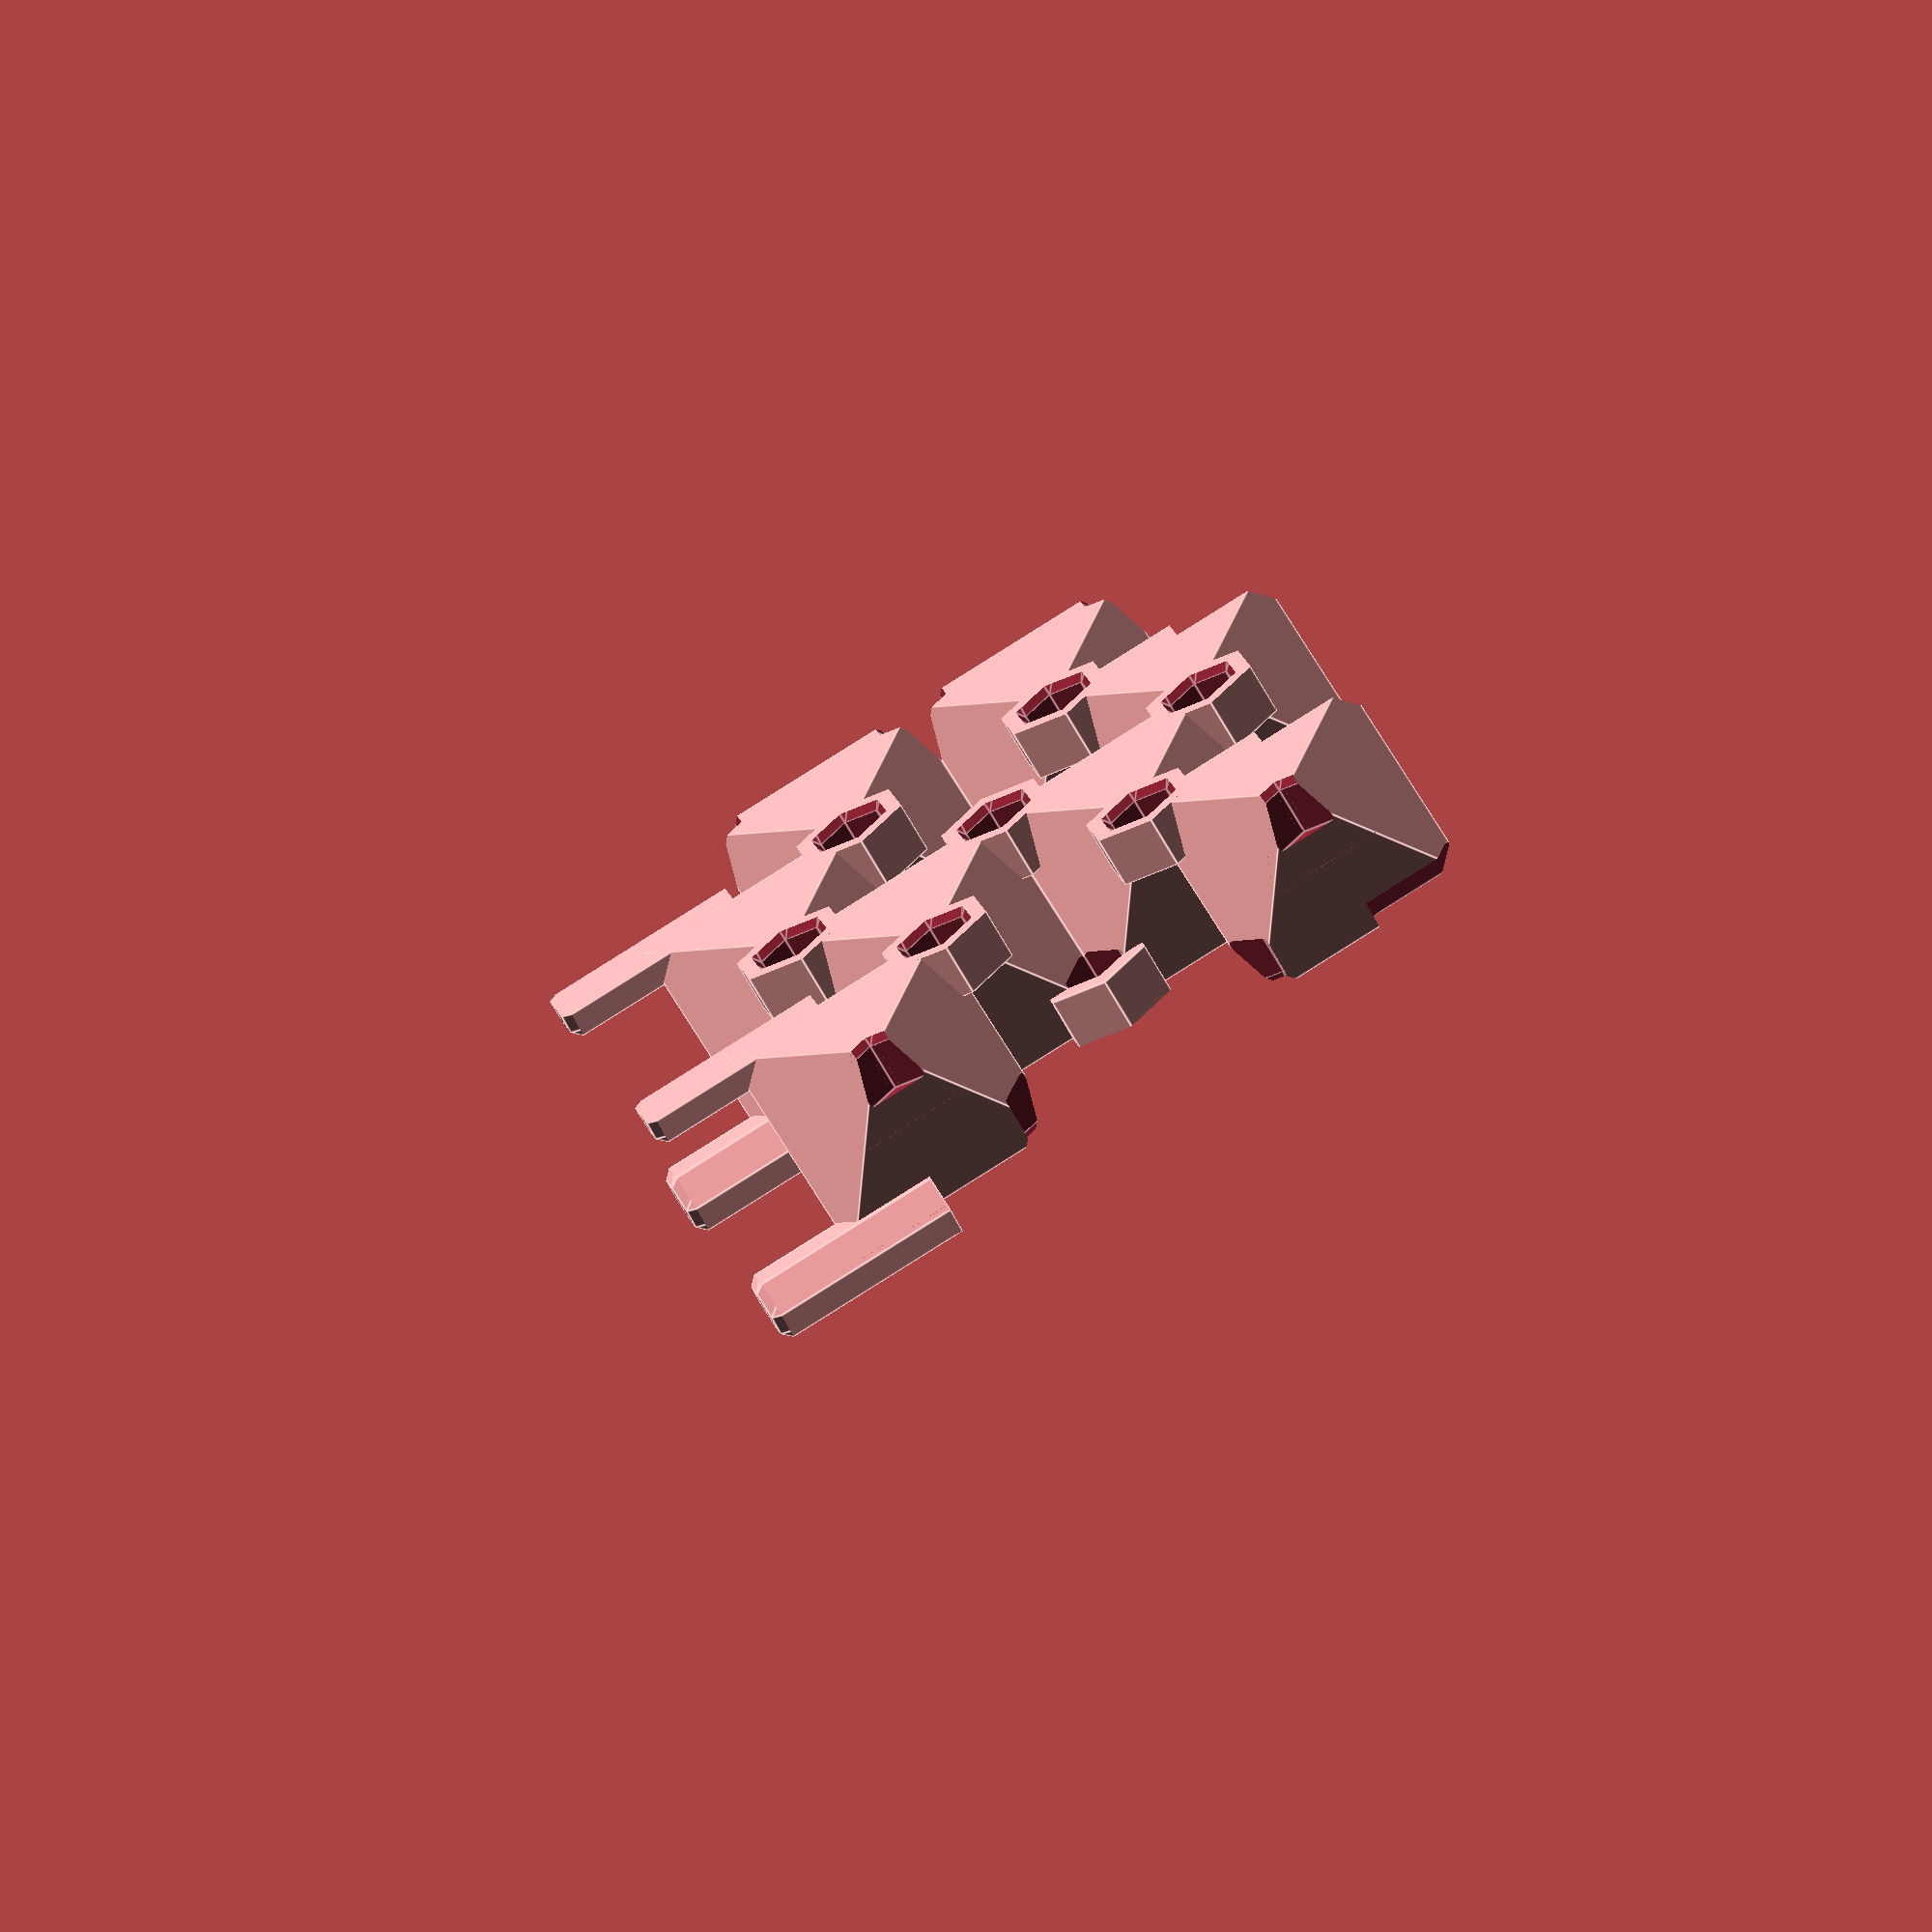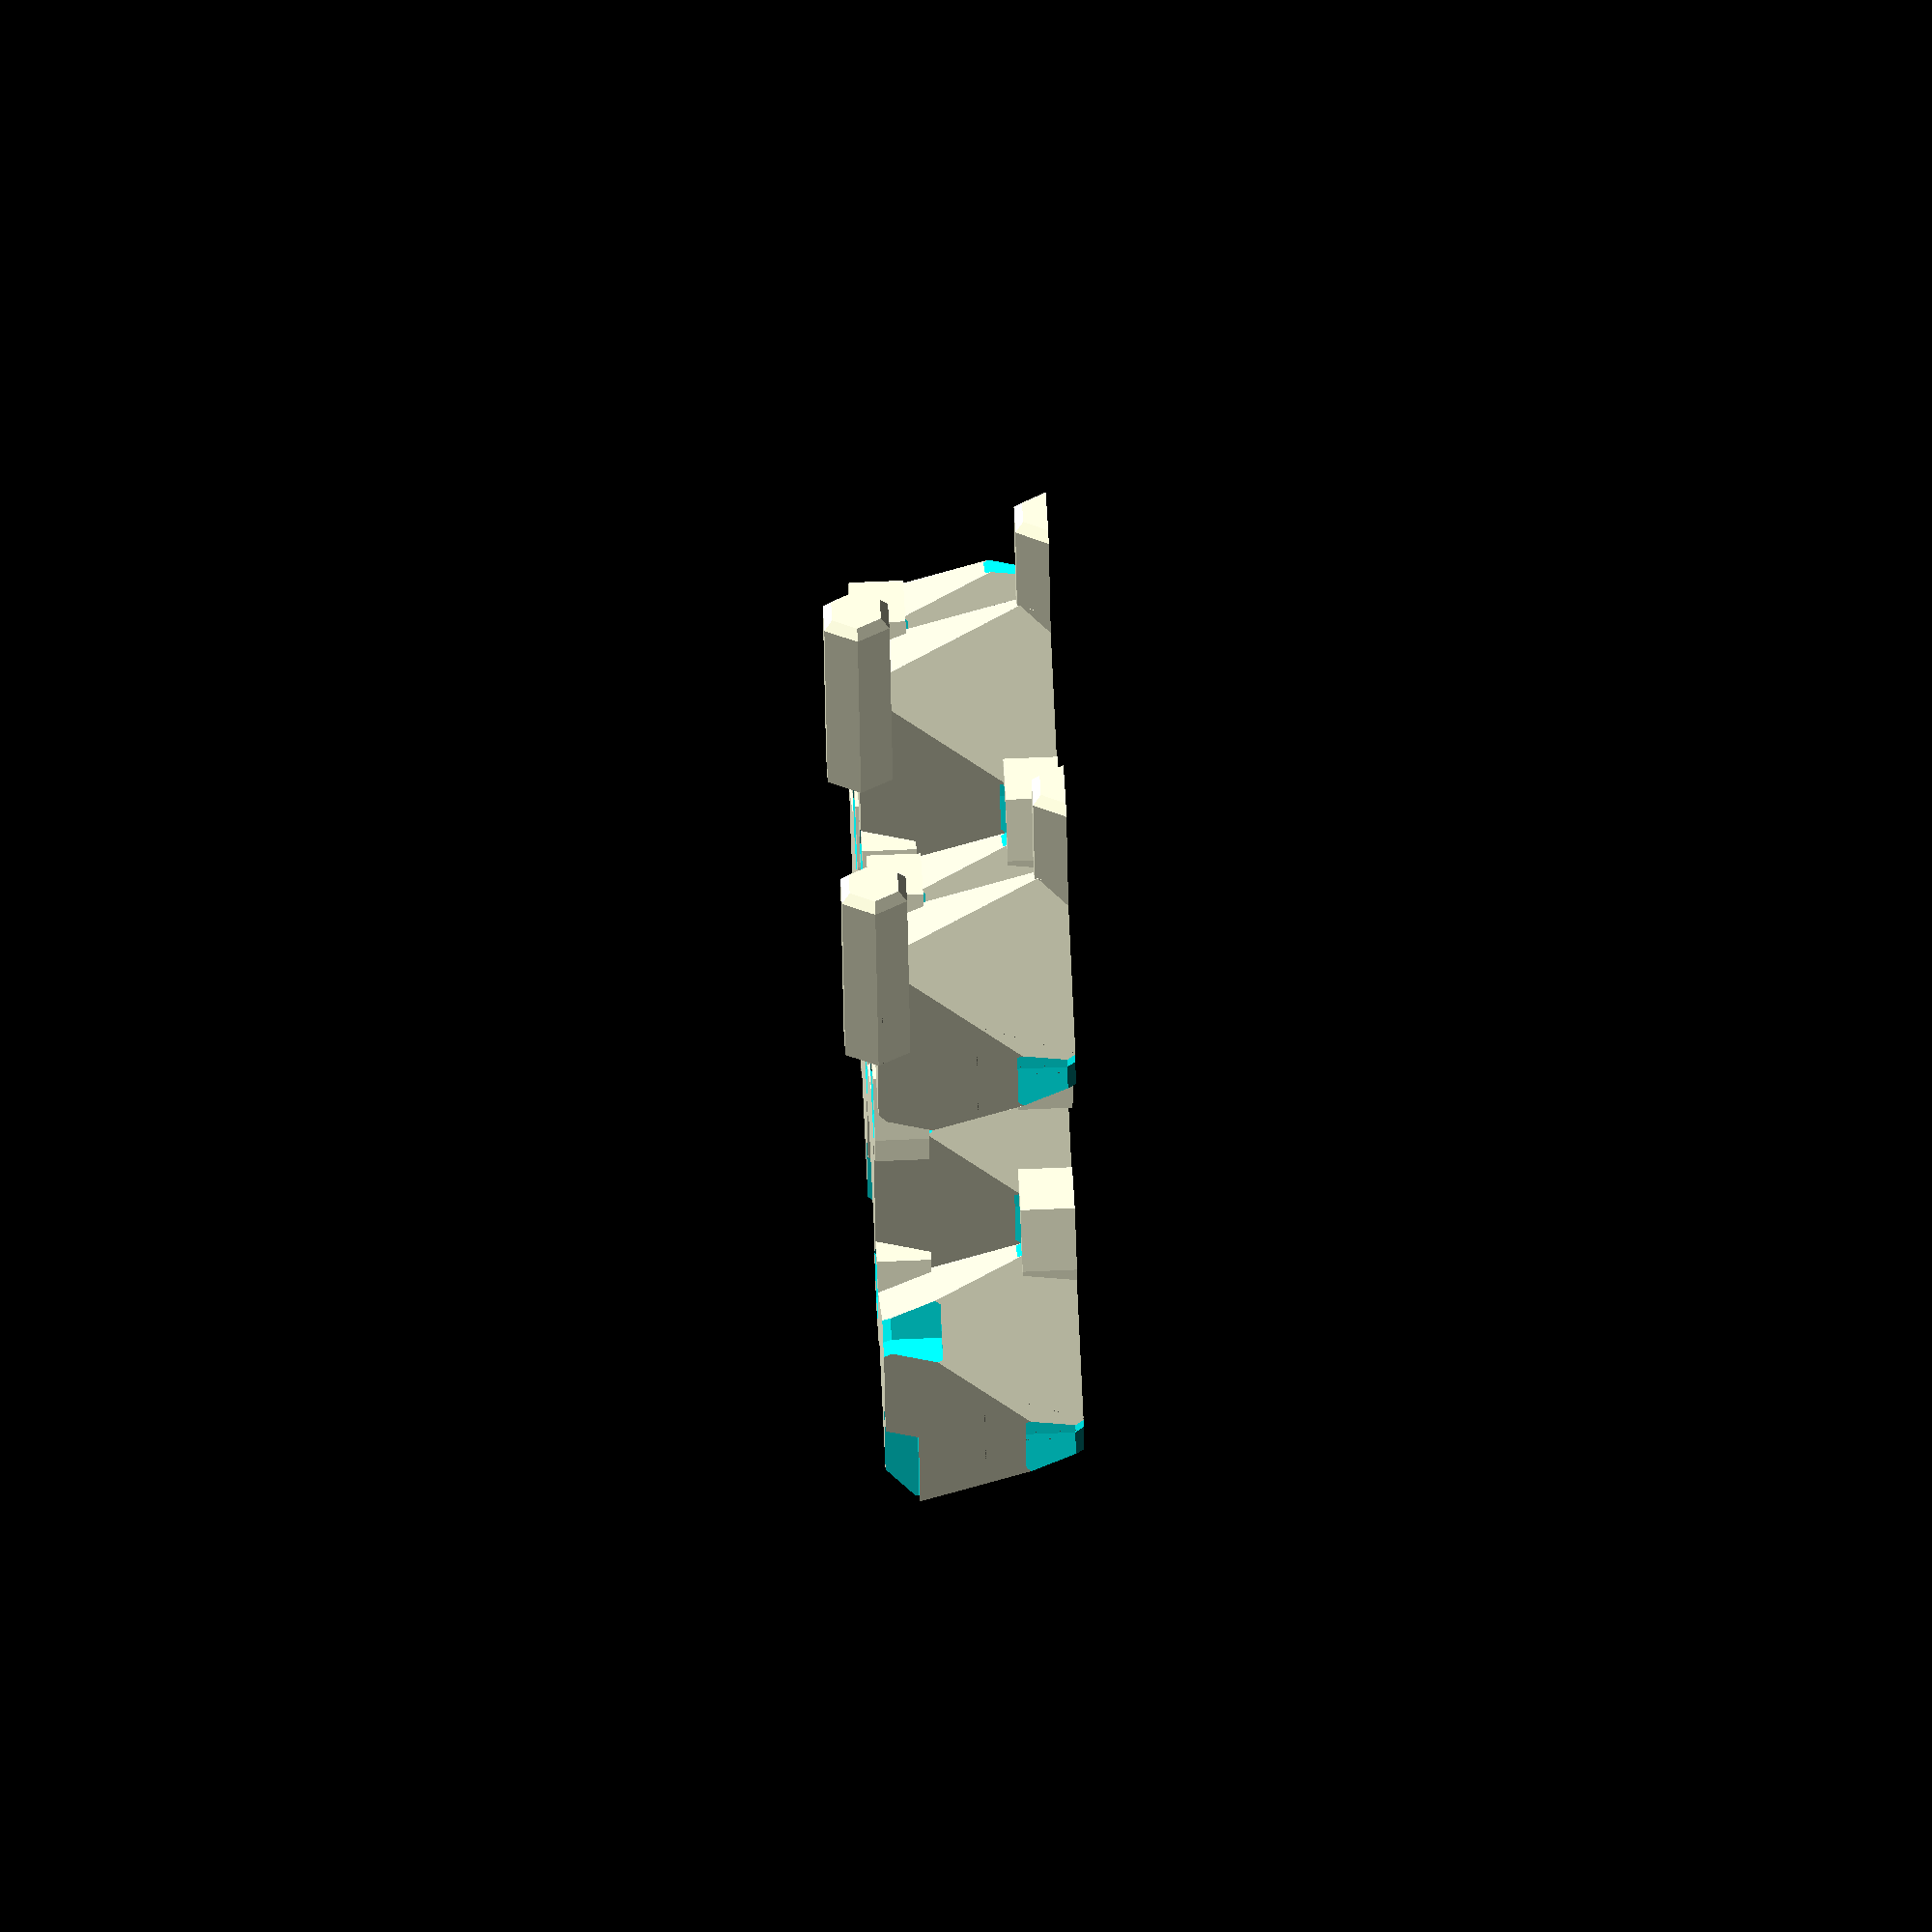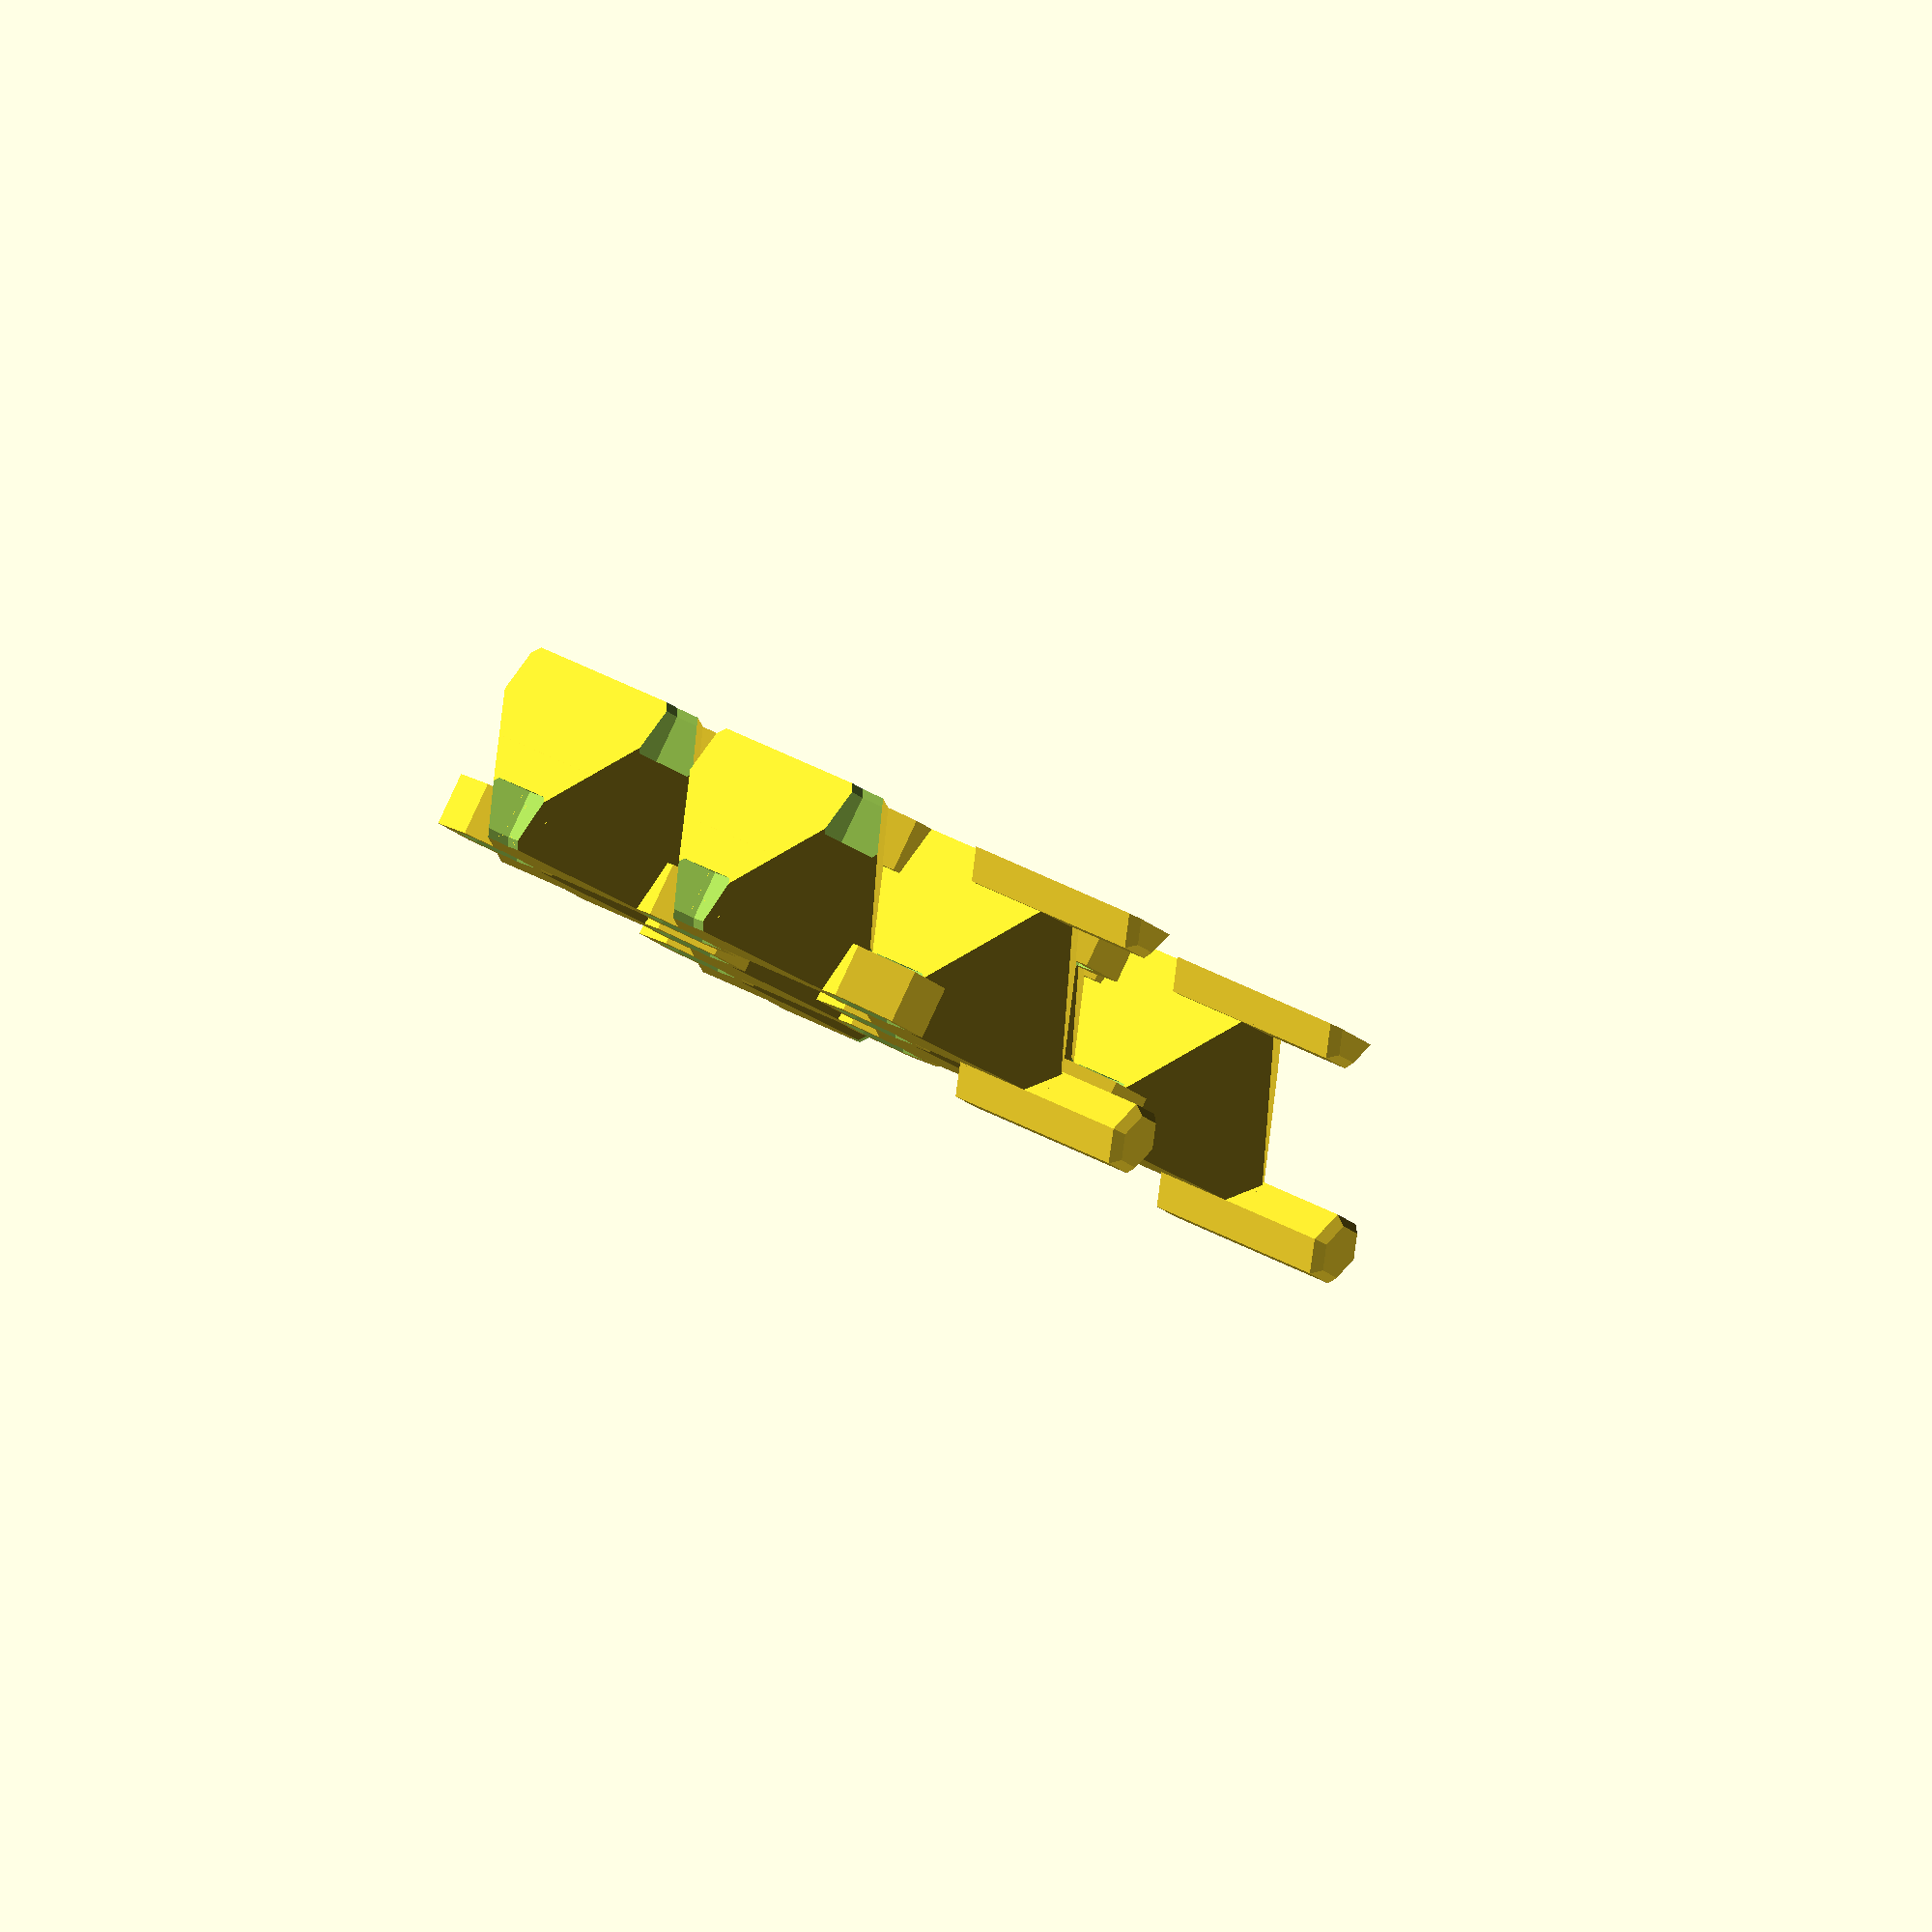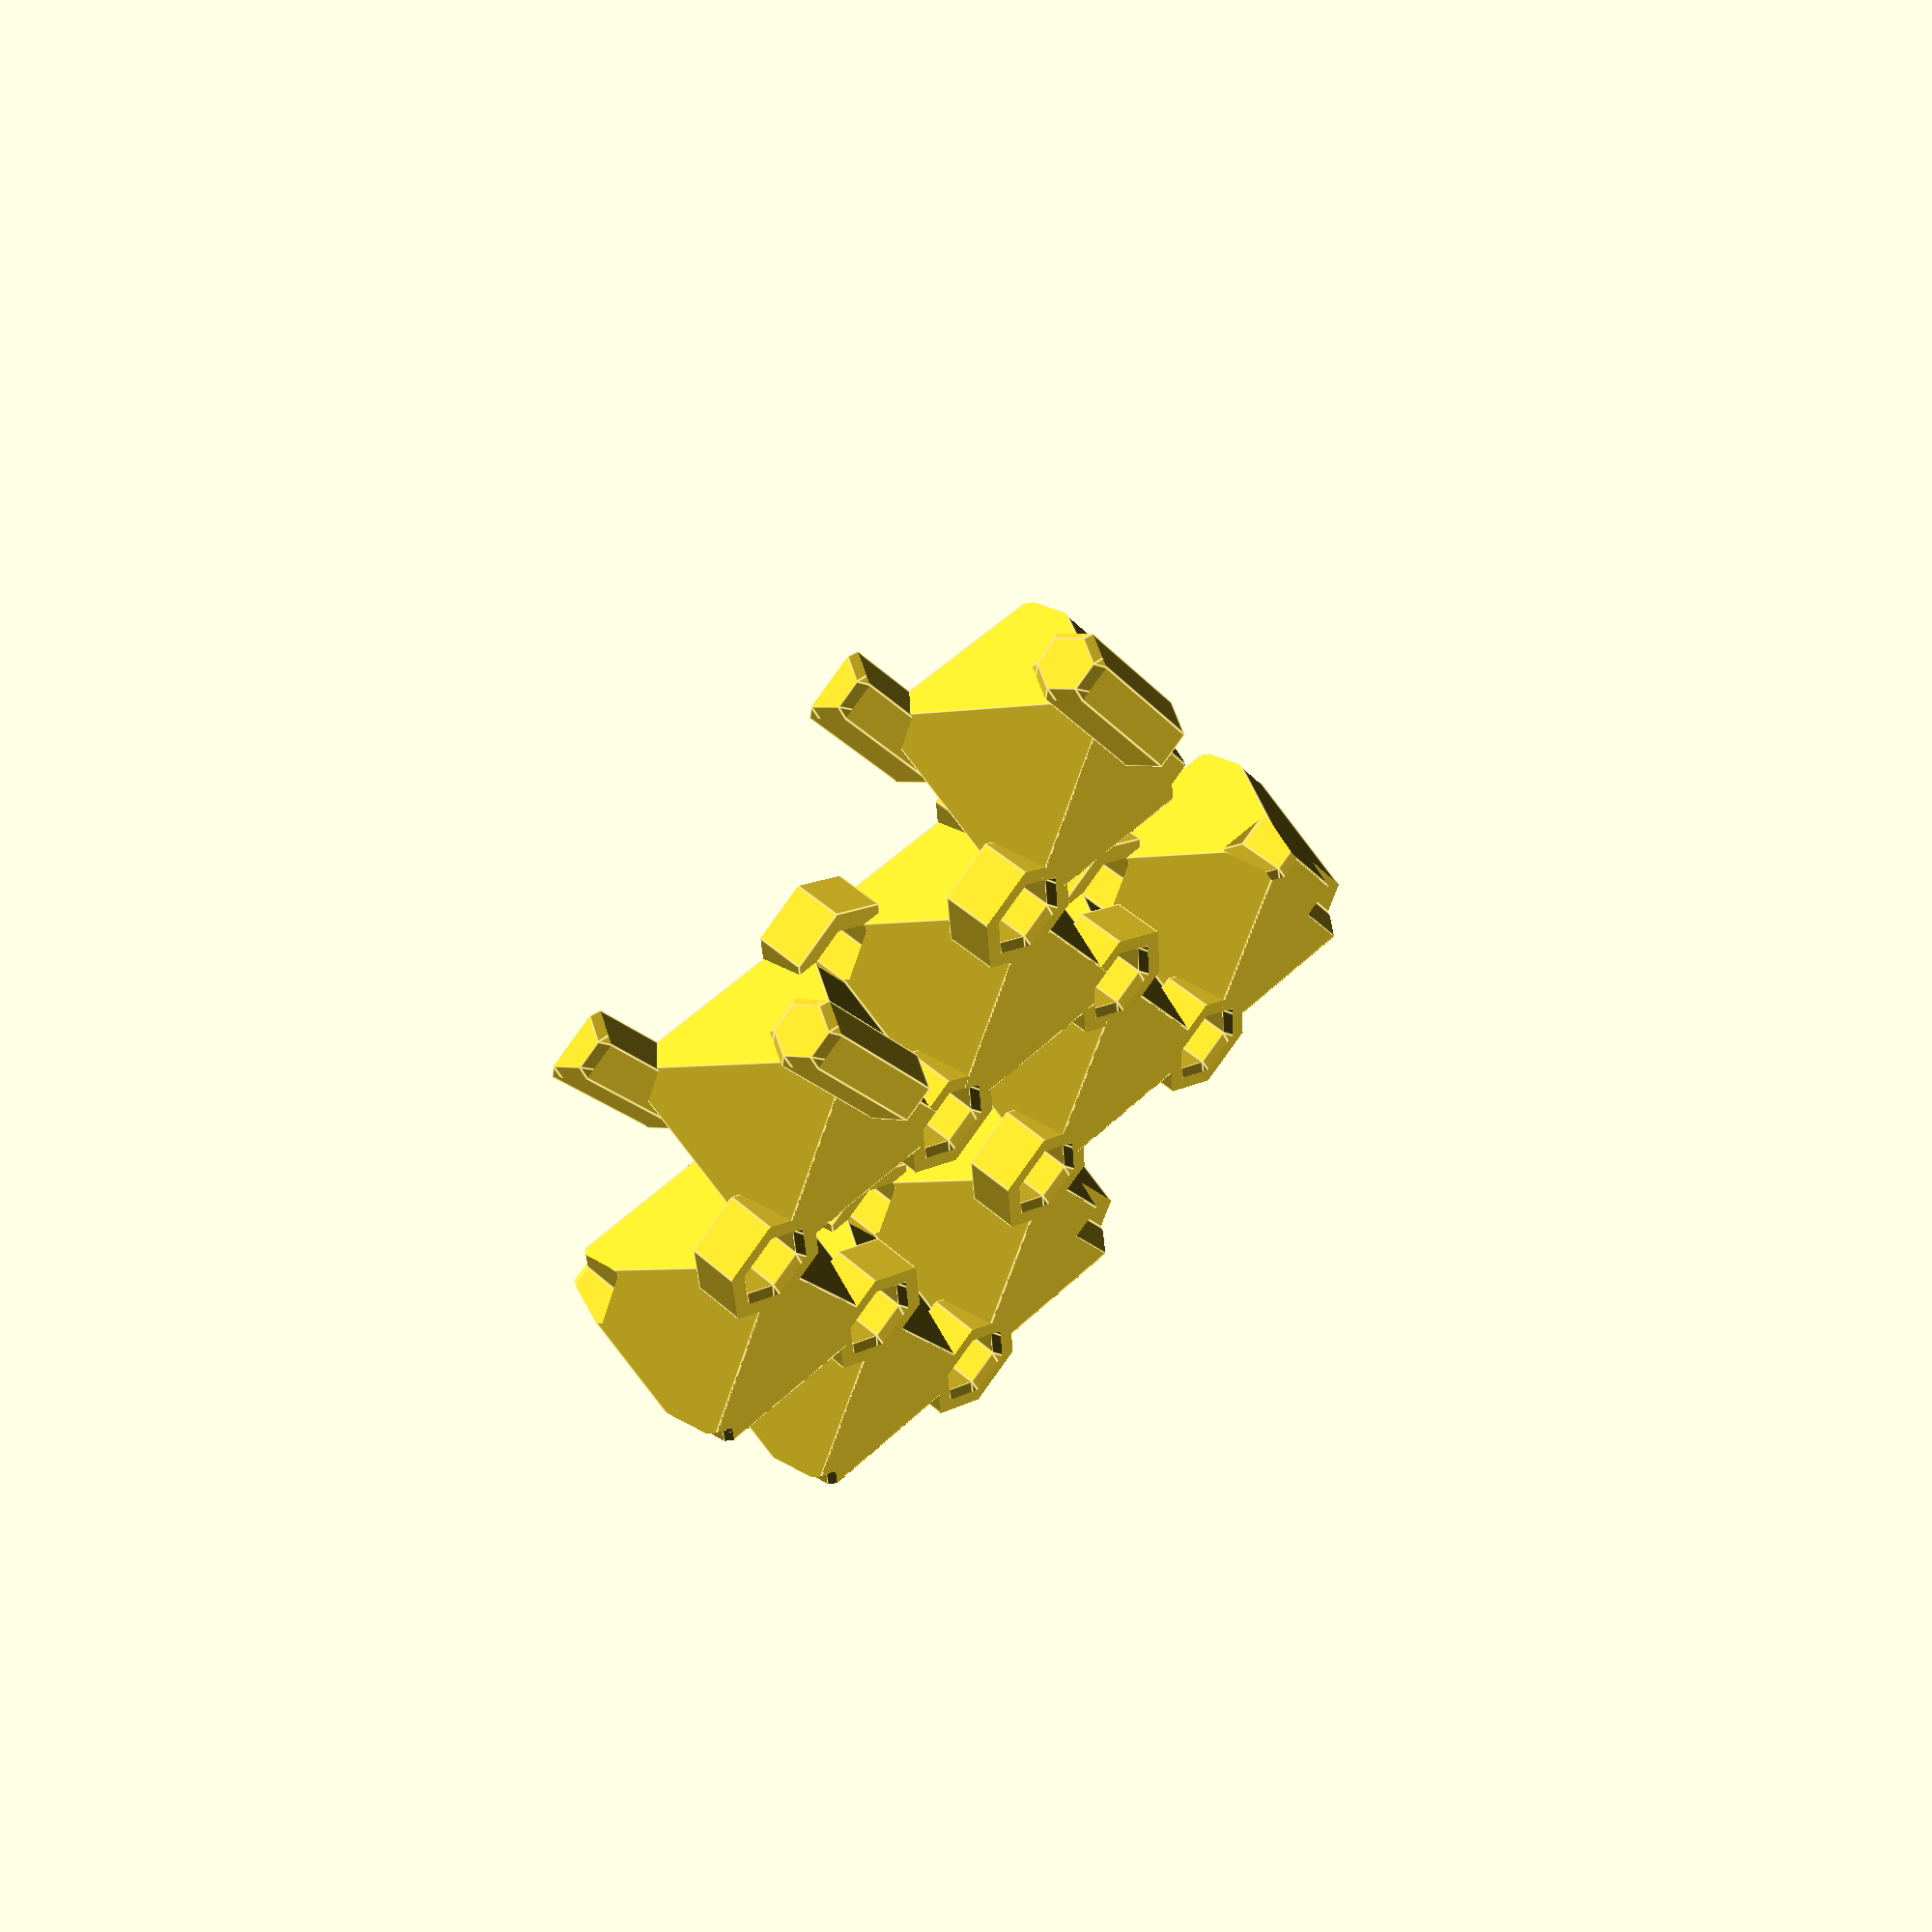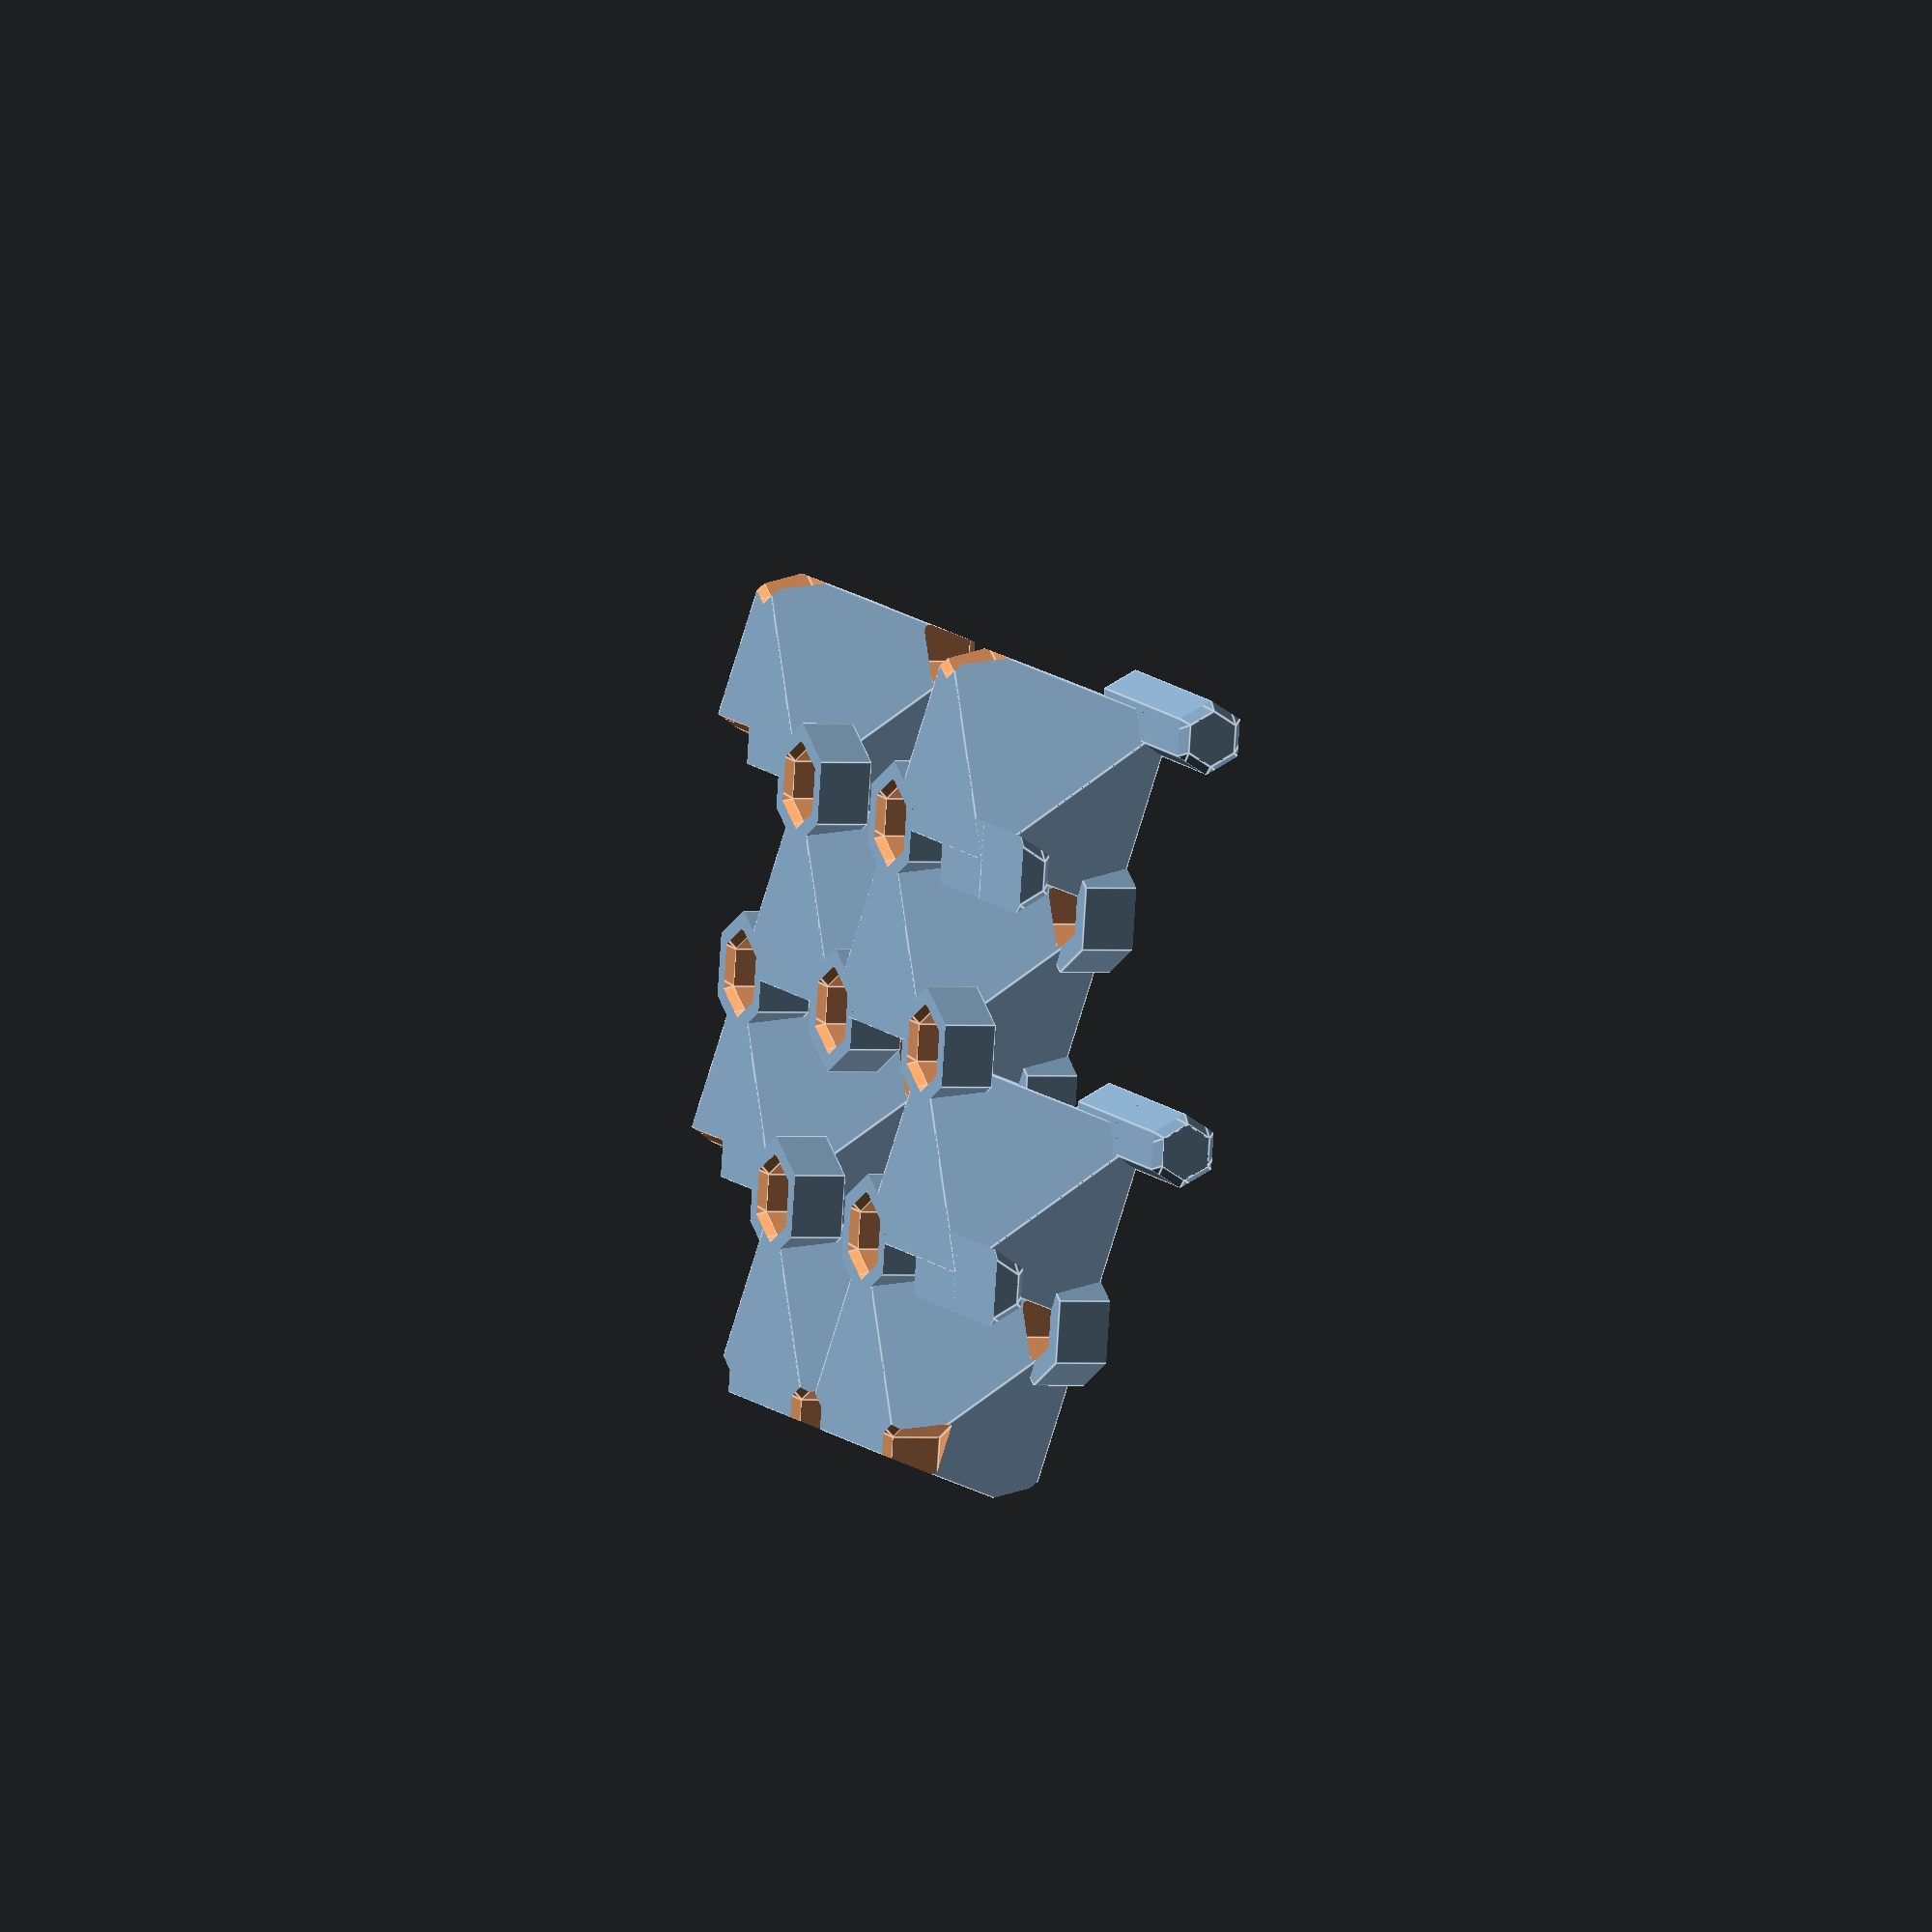
<openscad>
/* Copyright (C) 2021 Derek Leung <dleung@laurentian.ca>
    This program is free software: you can redistribute it and/or modify it under the terms of the GNU General Public License version 3 as published by the Free Software Foundation. This program is distributed in the hope that it will be useful, but WITHOUT ANY WARRANTY; without even the implied warranty of MERCHANTABILITY or FITNESS FOR A PARTICULAR PURPOSE.  See the GNU General Public License for more details. You should have received a copy of the GNU General Public License along with this program.  If not, see <https://www.gnu.org/licenses/>.
*/

/*TODO:
-put peg holes into T modules so that M2, M4, A, and I sites can be inserted into the structure
-convert modules to include variable length parameters
-convert O module so that half lengths are possible*/

/*********************************************************************************************************

                            PARAMETERS

**********************************************************************************************************/

/* [Module size parameters] */
//Length of the blocks (l) N.B. currently does not support half lengths
numBlocks = 2; 
// Tetrahedron side length (mm)
t = 10;//10;  // tetrahedron side length
a = t/2; // tetrahedron half side length
ts = sqrt(3)/2*t; // slant height of tetrahedron
tx = t/sqrt(12); //length of line segment from base of triangle to centroid of triangle
th = sqrt(6)/3*t; // true height of tetrahedron
tCR = sqrt(6)/4*t; //circumradius of tetrahedron

factor = tCR/1.62; //the scale of the structure, assuming a Si-O bond distance of 1.619 A

//echo(oh);
echo (th/factor); // real height of tetrahedron in A
echo (oh/factor); // real height of octahedron in A


//These minerals use vertical pegs to connect the O-O underside bonds, i.e., chloriteBrucitePeg module
MICA_HEIGHT = 3.2*factor + 2*th; // based on Hendricks and Jefferson (1939)
CHLORITE_HEIGHT = 7.01*factor; // based on Zanazzi et al. (2007)
BRUCITE_HEIGHT = 4.73*factor; // based on Nagai et al. (2000)
LIZARDITE_HEIGHT =7.23*factor; // based on Mellini (1982)

o = 2*(ts-tx);
b = o/2;
os = sqrt(3)/2*o; // slant height of octahedron face
ox = os/3;
oa = 4*ox; //apex-to-apex length of octahedron (flat)
oh = sqrt(o*o-(2*ox*2*ox)); //true height of flat-lying octahedron
oCR = o*sqrt(1/2); // double-checked bond distance of O sites

echo (oCR/factor); // bond distance of O sites

echo (2*ts/(oh+2*th)); // ratio of width to height of modules

echo ((th+oh)/(oh+2*th)); // vertical offset for pyribole-type linkages

/* [Peg size parameters] */
//Radius of the horizontal (lengthwise and widthwise) and vertical pegs
pegRadius = 1.8;//1; 

//Length of vertical pegs
pegZLength = 2.4;////oh/2; 

//Length of lengthwise pegs
pegYLength = 5;//b;//b; 

//Length of widthwise pegs
pegXLength = 5;//b;

//Extends the opposite end of the vertical pegs on the Z axis (mm)
pegZLowerLength = 4.4;//2.4;// 4.4; 

//Orientation of the vertical pegs
pegZRotate =90;//0

//Determines the height of the hexagonal slots in the O modules
oAdjustHexHeight =2.6;//oh/2-pegZLength ;// 2.2;

//Offset used to determine where the widthwise side of the T modules are cut off
tMinusCutoff = 0;

//Offset for the height of the rectangular bridges that connect the tetrahedra in the T modules
tetBridgeHeight = 0;//2.66-0.8; //2.66 to get flush edges




extraBlocks = numBlocks-1; //number of blocks, not including base block

/* [Tolerance parameters] */

echo(b);
//Tolerance for Z peg radius
toleranceZ = 0; 

//Tolerance for Z peg length
lengthTolerance =0.2; 

//Extends widthwise and lengthwise slots for a specified Z height to reduce sagging from bridging
slotXHeightTolerance =0.6;

// Vertical offset used for adding thickness to pegs
toleranceXY = 0;
tOffset = sqrt(3)/2*pegRadius; 
//tExpand = 0;//5;//3;
//tExpandHeight = 0;//th+tOffset;

/* [Deprecated] */
// Colors for simpTOT module, that shows idealized T and O modules - only works in Preview Mode
tColor = "crimson";
oColor = "yellowgreen";
oMColor = "yellow";

bottomDesignHeight = 0.4;

tZMinusTolerance = 0;

//Increases the size of the tetrahedra in the T modules of a previous iteration of TotBlocks
tBaseScale = 1;//1.4; //1.2


// This module prevents internal constants from being customized.
module customizerLimit (){}

// CONSTANTS
PLUS = 0; // constants used to define the direction of the modules
MINUS = 1; // constants used to define the direction of the modules

// Variable note:
// n = number of tetrahedra per basic module (T/2)
// n = 1,2,3...
// m = number of octahedra per basic module (Z)
// m = 2,5,8...
// m = 3n-1

T_SINGLE_CHAIN = 1; // single chain, n=1
T_DOUBLE_CHAIN = 2; // double chain, n=2
T_TRIPLE_CHAIN = 3; // triple chain, n=3
O_SINGLE_CHAIN = 2; // single chain, m =2
O_DOUBLE_CHAIN = 5; // double chain, m = 5
O_TRIPLE_CHAIN = 8; // double chain, m=4



/*********************************************************************************************************

									GEOMETRY AND POLYHEDRA

**********************************************************************************************************/

module tet(){
points = [[-1/sqrt(3)*a,a,0], [-1/sqrt(3)*a,-a,0], [2/sqrt(3)*a,0,0], [0,0,4/sqrt(6)*a]];
polyhedron(points, [[2,0,1], [1,0,3], [2,1,3], [3,0,2]]);
}

module tetBase(){
points = 
	[[-1/sqrt(3)*a,a,0], 
	[-1/sqrt(3)*a,-a,0], 
	[2/sqrt(3)*a,0,0], 
	[-1/sqrt(3)*a,a,-tOffset], 
	[-1/sqrt(3)*a,-a,-tOffset], 
	[2/sqrt(3)*a,0,-tOffset]];
polyhedron(points, [[0,2,1], [3,4,5],[0,1,4,3],[1,2,5,4],[2,0,3,5]]);//[0,1,4,3],[1,2,5,4],[2,0,3,5]]);
	//[[2,0,1], [4,3,5], [1,0,3,4],[2,1,4,5],[0,2,5,3]]);
}

module triPrism(radius, height){
points = 
	[[-sqrt(3)/2*radius,3/2*radius,0], 
	[-sqrt(3)/2*radius,-3/2*radius,0], 
	[sqrt(3)*radius,0,0], 
	[-sqrt(3)/2*radius,3/2*radius,height], 
	[-sqrt(3)/2*radius,-3/2*radius,height], 
	[sqrt(3)*radius,0,height]];
polyhedron(points, [[2,0,1], [4,3,5], [1,0,3,4],[2,1,4,5],[0,2,5,3]]);
}

module 2tet(){
translate([-(ts-tx),0,0])
tet();   
translate([-(ts+tx),t,0])
mirror([1,0,0])
tet();
}

module tetT(n=1){
		for (i = [1:n]){
		//mirror([1,0,0])
		translate([2*ts*(i-(i+1)%2-1),0,0])
		//if (i%2==0) // if even
		mirror([(i+1)%2,0,0])
		2tet();
	}
}

module tModule (n=1){
	slideY(2*t, extraBlocks)
		tetT(n);
}

// slides an object a distance on the x-axis and repeats the transformation a given number of times
module slideY(distance, repeats){
    for (i=[0:repeats]){
		translate([0,distance*i,0])
		children();
    }
}

// makes a flat-lying octahedron
module oct(){
    points = [
        [b,  ox,        oh],
        [0,  -(os-ox),  oh],
        [-b, ox,        oh],
        [b,  -ox,        0],
        [0,  (os-ox),  0],
        [-b, -ox,        0]];

    polyhedron(points, 
        [[2,0,1], 
        [4,0,2],
        [1,0,3],
        [3,0,4],
        [1,5,2],
        [5,1,3],
        [2,5,4],
        [3,4,5]]);
}

module mirrorX(){
    mirror([1,0,0])
    children();
    children();
}

module 5o(){
    mirrorX()
    3o();
}

module 3o(){

    translate([b,os,0])
    oct();
    translate([o,0,0])
    oct();
    oct();
}

module 2oct(){

    translate([-b,os,0])
    oct();
    translate([-o,0,0])
    oct();
}

// makes one unit of O module. 
// m = number of octahedra in one unit (i.e., Z)
// apex = direction of polyhedral apex (0 = up, 1 = down)
module octZ(m=2, apex = PLUS, oddsEvens = 0){
	translate([-o,0,0]){
	if(oddsEvens==0||oddsEvens==1){//odd
		for (i=[1:2:m]){
			translate([b*(i-1),0,0])
			mirror([0,apex,0])
			oct();
		}
	}
	if(oddsEvens ==0||oddsEvens ==2){
		for (i=[2:2:m]){
			translate([b*(i-1),os,0])
			mirror([0,apex,0])
			oct();
		}
	}
	}
}

module octZ2(z =2,  apex = PLUS){
	translate([-o,0,0]){
		if (z%2==1){
				translate([b*(z-1),0,0])
				mirror([0,apex,0])
				children();
		}
		if (z%2==0){
				translate([b*(z-1),os,0])
				mirror([0,apex,0])
				children();
		}
	}
}

//moves an object to a specified octahedron
module octZ3(column = 2, row = 1,  apex = PLUS){
	translate([-o,0,0]){
			translate([b*(column-1)*2+(row%2==0?b:0),(row-1)*t,0])
			mirror([0,apex,0])
			children();
	}
}

// makes a true O module
// m = number of octahedra in one unit (i.e., Z)
// apex = direction of polyhedral apex (0 = up, 1 = down)
module oModule(m = 2, apex = PLUS){  
	slideY(2*os, numBlocks -1)
		octZ(m, apex);
	if (numBlocks %1 ==0.5)
		#translate([0,2*os*(numBlocks-0.5),0])
		octZ(m, apex, oddsEvens=1);
}

// makes a true T-O-T module
module TOT(n=1,apex = PLUS,m=0){
	m = (m==0) ?  3*n-1 : m;
	TOTChild(n,apex,m){
		mirror([1,0,0])
		tModule(n);
		oModule(m,apex);
		tModule(n);
	}
}

module TOTChild(n=1,apex = PLUS,m=0){
	m = (m==0) ?  3*n-1 : m;
	color(tColor)
	translate([0,ox*(apex==PLUS ? 1: -1),2*th+oh])
	rotate([0,180,0])
	children(0);

	color(apex==0? oColor: oMColor)
	translate([0,0,th])
	children(1);
	
	color(tColor)
	translate([0,-ox*(apex==0 ? 1: -1),0])
	children(2);
}

// Makes protopyriboles (e.g., protoenstatite, proto-anthophyllite, proto-jimthompsonite)

module protoTO (n =1, rows = 1, columns = 1){
	for (i=[1:1:columns]){
		for (j=[1:1:rows]){
			translate([(i-1)*3*o*n,0,(j-1)*2*(th+oh)]){
				children(0);
				translate([1.5*o*n,n%2==1 ? 0:os,th+oh])
				children(1);
			}
		}
	}
}

module protopyribole(n=1, rows = 1, columns = 1, type = 0){
protoTO(n, rows, columns){
	if (type==1){
		simpTOT(n,0);
	}
	else{
		TOT(n,0);
	}
		if (type==1){
		simpTOT(n,1);
	}
	else{
		TOT(n,1);
	}
}
}

module clinoTO(){
	
}

module clinopyribole(){
	
}

module orthoTO(){
	
}

module orthopyribole(){
	
}

module clinoTT(){
	
}

module clinopalysepiole(){
	
}

module orthoTT(){
	
}

module orthosepiole(){
	
}

module pyroxeneChild(){
	translate([-1.5*o,-2*ox,-(th+oh)])
    children();
    translate([1.5*o,-2*ox,-(th+oh)])
    children();
	translate([-1.5*o,2*ox,th+oh])
    children();
    translate([1.5*o,2*ox,th+oh])
    children();
    children();
}

// the structure for palygorskite-supergroup minerals
module palygorskiteChild(){
  translate ([3*o,-2*ox,-(oh+2*th)])
children();
translate ([3*o,2*ox,oh+2*th])
children();
translate ([-3*o,-2*ox,-(oh+2*th)])
children();
translate ([-3*o,2*ox,oh+2*th])
children();
children();
}


// the structure for mica-group minerals
module mica(){
translate ([0,3*o,0])
TOT();
TOT();
}

module micaChild(){
translate ([3*o,0,0])
children();
children();
}

// the structure for amphiboles
module amphibole(){
translate ([-ox,3*o,oh+th])
TOT();
TOT();
} 

module amphiboleChild(){
translate ([3*o,ox,-(oh+th)])
children();
translate ([-3*o,ox,-(oh+th)])
children();
translate ([3*o,-ox,oh+th])
children();
translate ([-3*o,-ox,oh+th])
children();
children();
}  

// the structure for sepiolite-group minerals
module sepioliteChild(){
  translate ([4.5*o,-2*ox+t,-(oh+2*th)])
children();
translate ([4.5*o,2*ox-t,oh+2*th])
children();
translate ([-4.5*o,-2*ox+t,-(oh+2*th)])
children();
translate ([-4.5*o,2*ox-t,oh+2*th])
children();
children();
}

// the structure for clinojimthompsonite
module jimthompsoniteChild(){
  translate ([4.5*o,-2*ox,-(oh+th)])
children();
translate ([4.5*o,2*ox,(oh+th)])
children();
translate ([-4.5*o,-2*ox,-(oh+th)])
children();
translate ([-4.5*o,2*ox,(oh+th)])
children();
children();
}

/************************************************************************************************************

								SIMPLIFIED MODULES (PHASE I)
								ALSO INCLUDES COLOR

*************************************************************************************************************/

module simpT(n=1){
	color(tColor)
	hull()
	tModule(n);
}

module simpO(m=2,apex = PLUS){
	color(oColor)
	hull()
	oModule(m,apex);
}

module simpTOT(n=1, apex = PLUS, m=0){
	m = (m==0) ?  3*n-1 : m;
	TOTChild(n,apex,m){
		mirror([1,0,0])
		simpT(n);
		simpO(m,apex);
		simpT(n);
	}
}
    
/************************************************************************************************************

							PEG AND SLOT FUNCTIONS

*************************************************************************************************************/

module pegSlot(length, radius, lowerLength){
	bottomLength = lowerLength==undef?length:lowerLength;
    //rotate([0,0,90])
	translate([0,0,length-(length+bottomLength)/2])
    cylinder (h = length+bottomLength, r=radius, center = true, $fn = 6);       
} 

module pegSlotBeam(length, radius){
        union(){
    mirror([1,0,0])
    translate([radius*sqrt(3)/2,0,0])
    difference(){
    rotate([0,0,90])
    cylinder (h = 2*length, r=radius, center = true, $fn = 6);
            translate([radius,0,0])
    cube([radius*2, radius*2, length*2], center = true);
    }
     
    translate([radius*sqrt(3)/2,0,0])
    difference(){
    rotate([0,0,90])
    cylinder (h = 2*length, r=radius, center = true, $fn = 6);
            translate([radius,0,0])
    cube([radius*2, radius*2, length*2], center = true); 
    }  

cube([radius,radius, length*2], center = true);
}
} 

module pegCham(length, radius, lowerLength){
        a=0.5*(length+lowerLength); // a large enough number so that the chamfer doesn't affect the length of the peg
    //rotate([0,0,0])
    intersection(){
	pegSlot(length, radius, lowerLength);
    //cylinder (h = 2*length, r=radius, center = true, $fn = 6);
     //rotate([0,0,90])
    translate([0,0,length-a*radius])
    cylinder (h = 2*a*radius, r2 = radius/4*3, r1 = radius*(2*a+3/4), center = true, $fn = 6);
    }
    
}

module pegDoubleCham(length, radius, lowerLength){
        a=0.5*(length+lowerLength); // a large enough number so that the chamfer doesn't affect the length of the peg
    //rotate([0,0,0])
    intersection(){
	pegSlot(length, radius, lowerLength);
    //cylinder (h = 2*length, r=radius, center = true, $fn = 6);
     //rotate([0,0,90])
    translate([0,0,length-a*radius])
    cylinder (h = 2*a*radius, r2 = radius/4*3, r1 = radius*(2*a+3/4), center = true, $fn = 6);
	translate([0,0,-(lowerLength-a*radius)])
    cylinder (h = 2*a*radius, r1 = radius/4*3, r2 = radius*(2*a+3/4), center = true, $fn = 6);
    }
    
}
module slotChamZ (topCham = 1, bottomCham = 1){
   a=4; // a large enough number so that the chamfer doesn't affect the length of the peg
	slotZ(topCham, bottomCham);
	radius = pegRadius+toleranceZ;
	length = pegZLength +2*lengthTolerance;
    rotate([0,0,pegZRotate])
    union(){
	//rotate([0,0,90])
    cylinder (h = 2*length, r=radius, center = true, $fn = 6);
    //rotate([0,0,90])
		if (bottomCham ==1)
			translate([0,0,-a*radius+0.4])
			cylinder (h = 2*a*radius, r2 = radius, r1 = radius*(2*a), center = true, $fn = 6);
    }
}

module pegZ(length = pegZLength, radius = pegRadius, lowerLength = pegZLowerLength){
	rotate([0,0,pegZRotate])
    pegCham(length, radius, lowerLength);
}

module slotZ(length = pegZLength, radius = pegRadius, tol = toleranceZ, lenTol = lengthTolerance, topCham =1, bottomCham = 1){
	rotate([0,0,pegZRotate]){

	//if (topCham == 1)
		translate([0,0,length+2*lenTol + (radius+tol)/2])
	if (bottomCham ==1)
		cylinder (h = radius+tol, r1=radius+tol, r2 = 0, center = true, $fn = 6); 
    pegSlot(length+2*lenTol, radius+tol);
	//}
	//rotate([0,0,90])
    //cylinder(h = //tolerance*4, r2 = pegRadius, r1 = pegRadius+4*tolerance, $fn = 6);
}
}

module pegX(){
    rotate([0,90,0])
    rotate([0,0,90])
    pegCham(pegXLength, pegRadius,pegXLength);
    //pegCham(pegXLength, pegRadius);
}

module slotX(length = pegXLength, radius = pegRadius, tol = toleranceXY, ){
    rotate([0,90,0])
    rotate([0,0,90])
    pegSlot(length+2*tol, radius+tol);
    //pegSlot(pegXLength+2*tol, pegRadius+tol);
}

module pegY(){
    rotate([90,0,0])
    //rotate([0,0,90])
    pegCham(pegYLength, pegRadius,pegYLength);
    //pegCham(pegYLength, pegRadius);
}

module halfPegX(){

	scale([1,1.04,1])
    intersection(){
    pegX();
    translate([0,0,pegRadius*2])
    cube([pegYLength*4, pegRadius*4, pegRadius*4], center = true);
    }

}

module halfPegXMinus(){
    mirror([0,0,1])
    halfPegX();
}

module slotY(length = pegYLength, radius = pegRadius, tol = toleranceXY){
    rotate([-90,0,0])
    //rotate([0,0,90])
    pegSlot(length+2*tol, radius+tol);
    //pegSlot(pegYLength+2*tol, pegRadius+tol);
} 

module chevronSlotY(length = pegYLength, radius = pegRadius, tol = toleranceXY, height = slotXHeightTolerance){
	slotY(length, radius, tol);
	intersection(){
		//triangle bit
		translate([0,0,
			sqrt(3)*(radius+tol)*(1-tan(30))])
		rotate([0,270,90])
		cylinder (h = 2*length+4*tol, 
			r=(radius+tol), 
			center = true, $fn = 3);
		//pegSlot(pegYLength+2*tol, pegRadius+tol);
		translate([0,0,height])
		slotY(length, radius, tol);
	}
}

module chevronSlotX(length = pegYLength, radius = pegRadius, tol = toleranceXY, height = slotXHeightTolerance){
	slotX();
	intersection(){
		//triangle bit
		translate([0,0,
			sqrt(3)*(radius)*(1-tan(30))])
		rotate([0,270,0])
		cylinder (h = 2*pegYLength+4*tol, 
			r=(radius), 
			center = true, $fn = 3);
		//pegSlot(pegYLength+2*tol, pegRadius+tol);
		translate([0,0,height])
		slotX();
	}
}

module tZModulePegs(n = 1, apex){

for (i=[1:1:n]){
		for (j=[1:1:2*(extraBlocks+1)]){
				tetT2(i,j, th) pegZ();
		}
	}
}

module tZModuleSlots(n = 1, apex = PLUS){
	//slideY (2*t, extraBlocks)
	for (i=[1:1:n]){
		if (apex ==MINUS)
			for (j=[1:1:2*(extraBlocks+1)]){
					tetT2(i,j, th) slotZ(tol = tZMinusTolerance);
			}
		tetT2(i,2*(extraBlocks+1)+1, th) slotZ();
	}
}

module tYModulePegs(n = 1, apex = PLUS){
	for (i=[1:1:n]){
		if (apex == PLUS)
			{
				tetT2(i,2*(extraBlocks+1))
				translate([-tx,a,0])
				pegY();
			}
		if (apex == MINUS)
			{
				tetT2(i,1)
				translate([-tx,-a,0])
				pegY();
			}
	}
}

module tYModuleSlots(n = 1, apex = PLUS){
	for (i=[1:1:n]){
		if(apex == PLUS){
			tetT2(i,1,0)
			translate([-tx,-a,0])
			chevronSlotY();
		}
		if (apex == MINUS)
			{
				tetT2(i,2*(extraBlocks+1))
				translate([-tx,a,0])
				chevronSlotY();
			}
		}
}

module tYModuleSlotsChildren(n = 1, apex = PLUS){
	for (i=[1:1:n]){
		if(apex == PLUS){
			tetT2(i,1,0)
			translate([-tx,-a,0])
			children();
		}
		if (apex == MINUS)
			{
				tetT2(i,2*(extraBlocks+1))
				translate([-tx,a,0])
				children();
			}
		}
}

module tXModulePegs(n = 1, apex = PLUS){

		extraPeg = numBlocks%1==0.5?1:0;
		slideY(2*t, extraBlocks+extraPeg){
			translate([2*(n-1)*ts,t*(n%2==1?0:1),0])
			pegX();
		}

}

module tXModuleSlots(n = 1, apex = PLUS){

		slideY(2*t, extraBlocks){
			translate([-2*ts,t,0])
			mirror([1,0,0])
			chevronSlotX();
		}

}


module tXModuleSlotsChildren(n = 1, apex = PLUS){

		slideY(2*t, extraBlocks){
			translate([-2*ts,t,0])
			mirror([1,0,0])
			children();
		}

	if (n%2==1){
			tetT2(n,(extraBlocks+1)*2+1, 0)
			translate([ts-tx,0,0])
			children();		
		}
}


module oZPeg(m = 2, apex = PLUS){
	translate([-o,0,0])
	for(i = [1:1:m]){
		translate ([(i-1)*0.5*o,ox+(i%2)*os-apex*oa/2,oh])
		//rotate([0,0,90])
		pegZ(); 
	}
}

module oZSlot(m = 2, apex = PLUS, topCham = 1, bottomCham = 1){

	translate([-o,0,0])
	for(i = [1:1:m]){
		translate ([(i-1)*0.5*o,-ox+(i%2)*os-apex*oa,0])
		slotChamZ(topCham, bottomCham); 
	}

}

module oZSlotTop(m = 2, apex = PLUS, topCham = 1, bottomCham = 1){
	translate([-o,0,0])
	for(i = [1:1:m]){
		translate ([(i-1)*0.5*o,ox+(i%2)*os-apex*oa/2,oh])
		rotate([180,0,0])
		slotChamZ(topCham, bottomCham);
	}
}

module oXModulePegs(m=2, apex = PLUS){
	slideY(2*t, extraBlocks){
		translate([m*b-o,ox+(m+1)%2*os-apex*2*ox,oh])
		pegX();
		
		translate([m*b-o,-ox+(m+1)%2*os+apex*2*ox,0])
		halfPegX();
	}    
}

module oXModuleSlots(m=2, apex = PLUS){ 
	slideY(2*t, extraBlocks){
		translate([-3*b,ox-apex*2*ox,oh])
		slotX();
		
		translate([-3*b,-ox+apex*2*ox,0])
		chevronSlotX();
	}    
}

module oZModulePegs(m=2, apex = PLUS){
	slideY(2*t, extraBlocks){
		oZPeg(m, apex);
	}
}

module oZModuleSlots(m=2, apex = PLUS, topCham = 1, bottomCham = 1){
	
	slideY(2*t, numBlocks){
		oZSlot(m, apex, topCham, bottomCham);
		oZSlotTop(m, apex, topCham, bottomCham);
	}
	
	// if apex = plus, put slots at the front of the top face, if down, put slots at the end of the top face
	if (apex==0)
		translate([0,0,oh])
		mirror([0,0,1])
		oZSlot(m,1-apex, topCham, bottomCham);	
	else
		translate([0,2*t*(extraBlocks+1),oh])
		mirror([0,0,1])
		oZSlot(m,1-apex, topCham, bottomCham);
	//TODO: add functionality for half-length blocks
}

/****************************************************************************************************************************

								LEGO T-O-T 2.0

*****************************************************************************************************************************/

module slideZ(offset){
    translate([0,0,offset])
    children();
    children();
}

module tHull(n=1, y=2){
		for (i=[1:1:n]){
			for (j=[1:1:y]){
					hull(){
						tetT2(i,j) {
							tet();
							tetBase();
						}
						tetT2(i,j+1){
							tet();
							tetBase();
						}	
					}
			}
			if (i>1)
				for (k =[i%2:2:y]){
					hull(){
						tetT2(i-1,k+1){
							tet();
							tetBase();
						}
						tetT2(i,k+1){
							tet();
							tetBase();
						}
						}
					}
		}
}

module tetT2(i=1, j=1, height=0){
				translate([2*ts*(i%2==1?i-1:i-2),0,height])
				mirror([(i%2==1?0:1),0,0])
				translate([-ts+(j%2==1?1:-1)*tx,t*(j-1),0])
				mirror([(j%2==1?0:1),0,0])
				children();
}

module tModule2(n=1, apex = PLUS){
//difference(){
	mirror([apex==MINUS?1:0,0,0])
	difference(){
		union(){
			tYModulePegs(n,apex);
			tXModulePegs(n,apex);
			tZModulePegs(n,apex);
			//slideY(2*t, extraBlocks)
			tHull(n, numBlocks*2-1);
		}
		//translate([0,2*t*(extraBlocks+1),0])
		//tHull(n);
		tZModuleSlots(n, apex);
		
		for (i=[1:1:n]){
			for (j=[1:1:(extraBlocks+1)*2]){
					tetT2(i,j,-tOffset+bottomDesignHeight) {
					tetBase();
				}
			}
		}
		tXModuleSlots(n,apex);
		tYModuleSlots(n,apex);
		
		if (n==1){
			if (apex==PLUS)
				tPlusTextPx(0.4);
			else
				tMinusTextPx(0.4);
		}
		else if (apex==PLUS)
			for (i=[0:2:n-1])
				translate([2*ts*i,0,0])
					tPlusText(0.4);
		else
			for (i=[0:2:n-1])
				translate([2*ts*i,0,0])
					tMinusText(0.4);
	}
	
	module tPlusTextPx(extrudeHeight = 0.4){
		rotate([0,0,-60])
		translate([-t*cos(30),-a,0])
		translate([0,-5*a/6,th/6])
		rotate([atan(th/a),0,0])
		linear_extrude(extrudeHeight, center = true)
		text("T+", valign = "baseline", halign = "center", size = 5);
	}
	
	module tMinusTextPx(extrudeHeight = 0.4){
		rotate([0,0,-60])
		translate([-t*cos(30),-a,0])
		translate([0,-5*a/6,th/6])
		rotate([atan(th/a),0,0])
		linear_extrude(extrudeHeight, center = true)
		mirror([0,1,0])
		text("T−", valign = "top", halign = "center", size = 5);
	}
	
	module tPlusText(extrudeHeight = 0.4){
			translate([0,-5*a/6,th/6])
			rotate([atan(th/a),0,0])
			linear_extrude(0.4, center = true)
			text("T+", valign = "baseline", halign = "center", size = 5);
	}
	
	module tMinusText(extrudeHeight = 0.4){
		translate([0,-5*a/6,th/6])
		rotate([atan(th/a),0,0])
		linear_extrude(0.4, center = true)
		mirror([0,1,0])
		text("T−", valign = "top", halign = "center", size = 5);		
	}
}

module oModulePart(m=2, apex=0){
		if (m==2){
			if(extraBlocks!=0)
			slideY (2*t, extraBlocks-1)
			translate([0,2*os,oh])
			rotate([180,0,0])
			hull()
			octZ(m, apex);
		
			slideY(2*t, extraBlocks)
			hull()
			octZ(m, apex);
		}
		slideY(2*t, extraBlocks){
		hull()
		octZ(m, apex, oddsEvens = 1);
		hull()
		octZ(m, apex, oddsEvens = 2);
		}
}

module oModule2(m=2, apex = PLUS){
    oZModulePegs(m,apex);
    oXModulePegs(m,apex);
    difference(){
			union(){
				difference(){
					intersection(){
//						translate([0,-bottomDesignHeight/
//						sin(atan(oh/ox)),0])	
//						oModulePart(m,apex);
						translate([0,bottomDesignHeight/
						sin(atan(oh/ox)),0])	
						oModulePart(m,apex);
						translate([bottomDesignHeight/sin(atan(oh/ox))*
						sin(60),-bottomDesignHeight/sin(atan(oh/ox))*
						cos(60),0])
						oModulePart(m,apex);
						translate([-bottomDesignHeight/
						sin(atan(oh/ox))*cos(60),
						-bottomDesignHeight/sin(atan(oh/ox))*sin(60),0])	
						oModulePart(m,apex);
						translate([-bottomDesignHeight/sin(atan(oh/ox))*
						sin(60),bottomDesignHeight/sin(atan(oh/ox))*
						cos(60),0])
						oModulePart(m,apex);
						translate([bottomDesignHeight/sin(atan(oh/ox))*
						sin(60),bottomDesignHeight/sin(atan(oh/ox))*
						cos(60),0])
						oModulePart(m,apex);
						translate([0,0,-bottomDesignHeight])
						oModulePart(m,apex);
						translate([0,0,bottomDesignHeight])	
						oModulePart(m,apex);
						oModulePart(m,apex);	
					}
					
					// O Module Label
					if (m==2){
						if (apex ==0)
							oPlusTextPx(1.2);
						else
							oMinusTextPx(1.2);
					}		
					else if (apex==0)
						oPlusText(1.2);
					else
						oMinusText(1.2);
				}
			oModule(m,apex);
			}
		
		oZModuleSlots(m,apex); 
		oXModuleSlots(m,apex); 
		// O Module Label
		if (m==2){
			if (apex==0)
				oPlusTextPx(0.4);
			else
				oMinusTextPx(0.4);
		}
		else if (apex==0)
			oPlusText(0.4);
		else
			oMinusText(0.4);
	}  
	module oPlusText(extrude = 0.4){
		translate([(m-2+m%2)*b/2-o,-1.5*ox+
		ox/10*(m%2==0?-1:1),oh/2-oh/10*(m%2==0?-1:1)])
		rotate([-atan(oh/ox),0,0])

		rotate([(1-apex)*180,0,0])
		linear_extrude(extrude, center = true)
		text("O+", valign = "center", halign = "center", 
		size = 5);
	}
		module oMinusText(extrude = 0.4){
		translate([(m-2+m%2)*b/2-o,-1.5*ox+
		ox/10*(m%2==0?-0.7:1),oh/2+oh/10*(m%2==0?-0.7:1)])
		rotate([atan(oh/ox),0,0])

		rotate([(1-apex)*180,0,0])
		linear_extrude(extrude, center = true)
		text("O−", valign = "center", halign = "center", 
		size = 5);
	}
	module oPlusTextPx(extrude = 0.4){
		rotate([0,0,-30])
		translate([-1.5*ox+ox/10,0,oh/2-oh/10])
		rotate([0,atan(oh/ox),0])
		rotate([0,0,90])
		//mirror([0,1,0])
		linear_extrude(extrude, center = true)
		text("O+", valign = "center", halign = "center", size = 5);
	}
	
	module oMinusTextPx(extrude = 0.4){
		rotate([0,0,-30])
		translate([-1.5*ox+ox/10,0,oh/2+oh/10])
		rotate([0,-atan(oh/ox),0])
		rotate([180,0,90])
		//mirror([0,1,0])
		linear_extrude(extrude, center = true)
		text("O−", valign = "center", halign = "center", size = 5);
	}
}

//visualise TOT as an assembled set
module assembledTOT(){
    
    translate([2*ox+2*(extraBlocks+1)*t,0,2*th+oh+2*tOffset])
    rotate([0,180,0])
    tMinusModule2();
    translate([ox,0,th+tOffset])
    oModule2();
    tPlusModule2();
}

//print TOT pieces
module printTOT(){
    
    translate([-45,0,tOffset])
    children(0);
	children(1);
    translate([45,0,tOffset])
    children(2);
}

////Just a sheet of TOT lego blocks
//module sheetTOT(){
//translate([2*t*(extraBlocks+1),0,0])
//assembledTOT();
//assembledTOT();
//translate([0,3*o,0]){
//translate([2*t*(extraBlocks+1),0,0])
//assembledTOT();
//assembledTOT();
// 
//}
//}

//module OPX(){
//assembledTOTPx();
//translate([os-ox, 1.5*o, th+oh])
//assembledTOTMinusPx();
//translate([os-ox, -1.5*o, th+oh])
//assembledTOTMinusPx();
//translate([-(os-ox), -1.5*o, -(th+oh)])
//assembledTOTPx();
//translate([-(os-ox), 1.5*o, -(th+oh)])
//assembledTOTPx();
//}

//module printTOTPx(){
//
//translate([0,10,0])
//oModule2Px();
//translate([0,35,0])
//tPlusModule2Px();
//translate([0,55,0])
//tMinusModule2Px();
//translate([0,-10,0])
//oModule2Px();
//translate([0,-35,0])
//tPlusModule2Px();
//translate([0,-55,0])
//tMinusModule2Px();
//}

//module printTPlusMinus(){
//	
//translate([a,-20,0])
//tPlusModule2();
//translate([0,20,0])
//tMinusModule2();
//
//translate([a,-65,0])
//tPlusModule2();
//translate([0,65,0])
//tMinusModule2();
//}


/*****************************************************************************************************************************

							TotBlocks PHASE 3

****************************************************************************************************************************/

module oBlock(m=2, apex = PLUS){
	oXModulePegs(m,apex);

	difference(){

		union(){
			oModule(m,apex);
			intersection(){
				union(){
					for (j = [1+apex:numBlocks*2-1+apex])
					for (i = [1:ceil(m/2)-(j%2==0 && m%2==1?1:0)]){
						//bottom
						octZ3(i,j,apex)
						//translate([0,oa/2,0])
						//rotate([0,0,pegZRotate])
						translate([0,oa/2,0])
						rotate([0,0,pegZRotate])
						pegSlot(length = oAdjustHexHeight, radius = pegRadius + 1.2 + toleranceZ); 
					}
			
					for (j = [2-apex:numBlocks*2-apex])
					for (i = [1:ceil(m/2)-(j%2==0 && m%2==1?1:0)]){
						//top
						octZ3(i,j,apex)
						//translate([0,oa/2,0])
						//rotate([0,0,pegZRotate])
						translate([0,-oa/2,oh])
						rotate([0,0,pegZRotate])
						pegSlot(length = oAdjustHexHeight, radius = pegRadius + 1.2 + toleranceZ); 	
					}
				}
				
			translate([((1+m)/3-2)*ts,t*(extraBlocks+0.5),oh/2])
			cube([o*(1+m)/2,2*t*(extraBlocks+1), oh], 		center = true);
		}
	}
		oZModuleSlots(m,apex, topCham = 0, bottomCham =1);
		oXModuleSlots(m,apex);
	}
}

// Single octahedron that can be attached to O module
module oBlockOne(apex = PLUS, pegs = true){

	m=1;
	difference(){
		union(){
			octZ(m, apex);
			
			if(pegs){
				//clip-on pegs
				octZ3(1,1,apex){
				translate([b,-ox,oAdjustHexHeight/2])
				rotate([0,0,pegZRotate])
				pegSlot(length = oAdjustHexHeight/2, radius = 	pegRadius + 2*1.2 + toleranceZ);
				translate([-b,-ox,oAdjustHexHeight/2])
				rotate([0,0,pegZRotate])
				pegSlot(length = oAdjustHexHeight/2, radius = pegRadius + 2*1.2 + toleranceZ); 
				translate([b,ox,oh-oAdjustHexHeight/2])
				rotate([180,0,pegZRotate])
				pegSlot(length = oAdjustHexHeight/2, radius = pegRadius + 2*1.2 + toleranceZ); 				
				translate([-b,ox,oh-oAdjustHexHeight/2])
				rotate([180,0,pegZRotate])
				pegSlot(length = oAdjustHexHeight/2, radius = pegRadius + 2*1.2 + toleranceZ);
	
				}
		}			
		}

		octZ3(1,1,apex){
			translate([b,-ox,0])
			rotate([0,0,pegZRotate])
			pegSlot(length = oAdjustHexHeight, radius = pegRadius + 1.2 + toleranceZ); 
			
			translate([-b,-ox,0])
			rotate([0,0,pegZRotate])
			pegSlot(length = oAdjustHexHeight, radius = pegRadius + 1.2 + toleranceZ); 
			translate([b,ox,oh])
			rotate([180,0,pegZRotate])
			pegSlot(length = oAdjustHexHeight, radius = pegRadius + 1.2 + toleranceZ); 				
			translate([-b,ox,oh])
			rotate([180,0,pegZRotate])
			pegSlot(length = oAdjustHexHeight, radius = pegRadius + 1.2 + toleranceZ);
			translate([0,ox*2,0])
			pegX();
			translate([0,-ox*2,oh])
			pegX();
					
			//remove unwanted parts of clip
			translate([1.5*b,-os/2,0])
			cube([(pegRadius+2*1.2+toleranceZ),(pegRadius + 2*1.2+toleranceZ),2*oAdjustHexHeight+0.2], center = true);
			translate([-1.5*b,-os/2,0])
			cube([(pegRadius+2*1.2+toleranceZ),(pegRadius + 2*1.2+toleranceZ),2*oAdjustHexHeight+0.2], center = true);
			translate([-1.5*b,os/2,oh])
			cube([(pegRadius+2*1.2+toleranceZ),(pegRadius + 2*1.2+toleranceZ),2*oAdjustHexHeight+0.2], center = true);
			translate([1.5*b,os/2,oh])
			cube([(pegRadius+2*1.2+toleranceZ),(pegRadius + 2*1.2+toleranceZ),2*oAdjustHexHeight+0.2], center = true);
		}
			octZ3(1,0,apex)
				oct();
			octZ3(2,1,apex)
				oct();
			
			octZ3(0,1,apex)
				oct();
			octZ3(0,0,apex)
				oct();
			octZ3(1,2,apex)
				oct();
			octZ3(0,2,apex)
				oct();		
	}
}


// O Block for dual extrusion
module oBlockDual(apex = PLUS, dual = 0){
	m = 2;
	//oZModulePegs(m,apex);
	if(dual==1){
	oXModulePegs(m,apex);
	}

	difference(){

		union(){
				difference(){
				//octahedral blocks
				//oModule(m,apex);
					for(j = [1+dual:2:numBlocks*2])
						for (i = [1:ceil(m/2)-(j%2==0 && m%2==1?1:0)]){
							octZ3(i,j,apex)
							oct();
							}
					
					union(){
						for (j = [1+apex:numBlocks*2-1+apex])
							for (i = [1:ceil(m/2)-(j%2==0 && m%2==1?1:0)]){
								//bottom
								octZ3(i,j,apex)
								//translate([0,oa/2,0])
								//rotate([0,0,pegZRotate])
								translate([0,oa/2,0])
								rotate([0,0,pegZRotate])
								pegSlot(length = oAdjustHexHeight, radius = pegRadius + 1.2 + toleranceZ); 
							}
			
						for (j = [2-apex:numBlocks*2-apex])
						for (i = [1:ceil(m/2)-(j%2==0 && m%2==1?1:0)]){
						//top
						octZ3(i,j,apex)
						//translate([0,oa/2,0])
						//rotate([0,0,pegZRotate])
						translate([0,-oa/2,oh])
						rotate([0,0,pegZRotate])
						pegSlot(length = oAdjustHexHeight, radius = pegRadius + 1.2 + toleranceZ); 	
					}
				}		
				}
			
			intersection(){
				union(){
					for (j = [1+apex+dual:2:numBlocks*2-1+apex])
					for (i = [1:ceil(m/2)-(j%2==0 && m%2==1?1:0)]){
						//bottom
						octZ3(i,j,apex)
						//translate([0,oa/2,0])
						//rotate([0,0,pegZRotate])
						translate([0,oa/2,0])
						rotate([0,0,pegZRotate])
						pegSlot(length = oAdjustHexHeight, radius = pegRadius + 1.2 + toleranceZ); 
					}
			
					for (j = [3-apex-dual:2:numBlocks*2-apex])
					for (i = [1:ceil(m/2)-(j%2==0 && m%2==1?1:0)]){
						//top
						octZ3(i,j,apex)
						//translate([0,oa/2,0])
						//rotate([0,0,pegZRotate])
						translate([0,-oa/2,oh])
						rotate([0,0,pegZRotate])
						pegSlot(length = oAdjustHexHeight, radius = pegRadius + 1.2 + toleranceZ); 	
					}
				}
			translate([((1+m)/3-2)*ts,t*(extraBlocks+0.5),oh/2])
			cube([o*(1+m)/2,2*t*(extraBlocks+1), oh], 		center = true);
		}
	}

			oZModuleSlots(m,apex, topCham = 0, bottomCham =1);

		oXModuleSlots(m,apex);

	}
}

module tetOut(){
	hull(){
		translate([0,0,th-tCR])
		for(i=[1:3]){
			rotate(90*i, [(2/sqrt(3)*a+0)/2,(0+0)/2,(tCR-th+4/sqrt(6)*a+tCR-th)/2])
			mirror([(i%2==0?0:1)*1/sqrt(3)*a,0,(i%2==0?0:1)*(2/sqrt(6)*a+tCR-th)])
			
			translate([0,0,tCR-th+0.4568])
			//0.4568])//0.4568
			tetBase();
		}
		scale([tBaseScale,tBaseScale,1])
		tetBase();
	}
}

module tetBridge(){
	translate([0,ts-tx, th/2-tetBridgeHeight/2])
	cube([pegRadius, 2*(ts-tx), th-tetBridgeHeight], center = true);
}

module tBlock(n=1, apex = PLUS){
	mirror([apex,0,0]){
		tZModulePegs(n,apex);
		tYModulePegs(n,apex);
		tXModulePegs(n,apex);
		difference(){
			union(){
			intersection(){
				for (i=[1:1:n]){
					for (j=[1:1:2*(numBlocks)]){
						tetT2(i,j) {
							tetOut();
							// the vertical bridges on t blocks
							rotate ([0,0,30])
							tetBridge();
							rotate([0,0,-90])
							tetBridge();
							rotate([0,0,150])
							tetBridge();
						}
					}
					tetT2(i,apex == PLUS?1:2*numBlocks){
						
						translate([-tx,((apex == PLUS)?1:-1)*(-a+0.8),0]){
							//difference(){
								chevronSlotY(pegYLength+3, 
								pegRadius+
								0.8,toleranceXY);
								//translate([t/2,0,0])
								//cube(t, center = true);
							//}
						}
					}
				}
				
			//crops the sides to the width of the t module
			translate([(n-2)*ts,t*(extraBlocks+0.5),(th-tOffset)/2-tMinusCutoff*apex])
			cube([2*ts*n,2*t*(extraBlocks+1), th+tOffset-2*tMinusCutoff*apex], 		center = true);
			}
		}
			// slots
			tYModuleSlots(n,apex);
			tXModuleSlots(n,apex);
		}
	}
}

// T block for dual extrusion
module tBlockDual(n=1, apex = PLUS, dual = 0){
	mirror([apex,0,0]){
		if(dual ==0){
		tZModulePegs(n,apex);
		tYModulePegs(n,apex);
		tXModulePegs(n,apex);
		}
		difference(){
			union(){
			tModule(n);
			intersection(){
				for (i=[1:1:n]){
					for (j=[1:1:2*(numBlocks)]){
						tetT2(i,j) {
							if(dual == 0)
								difference(){
								tetOut();
								rotate ([0,0,30])
								tetBridge();
								rotate([0,0,-90])
								tetBridge();
								rotate([0,0,150])
								tetBridge();	
								}
							else{
							rotate ([0,0,30])
							tetBridge();
							rotate([0,0,-90])
							tetBridge();
							rotate([0,0,150])
							tetBridge();
							}
						}
					}
					// Y slot casing
					if(dual ==0){
					tetT2(i,apex == PLUS?1:2*numBlocks){
						
						translate([-tx,((apex == PLUS)?1:-1)*(-a+0.8),0]){
							//difference(){
								chevronSlotY(pegYLength+3, 
								pegRadius+
								0.8,toleranceXY);
								//translate([t/2,0,0])
								//cube(t, center = true);
							//}
						}
						}
					}
					// X slot casing
					/*if(dual ==0){
					tetT2(i,apex == PLUS?1:2*numBlocks){
						
						translate([-tx,((apex == PLUS)?1:-1)*(-a+0.8),0]){
							//difference(){
								chevronSlotX(pegXLength+3, 
								pegRadius+
								0.8,toleranceXY);
								//translate([t/2,0,0])
								//cube(t, center = true);
							//}
						}
						}
					}*/
				}
				
			//crops the sides to the width of the t module
			translate([(n-2)*ts,t*(extraBlocks+0.5),(th-tOffset)/2-tMinusCutoff*apex])
			cube([2*ts*n,2*t*(extraBlocks+1), th+tOffset-2*tMinusCutoff*apex], 		center = true);
			}
			
		}

			//tZModuleSlots(n,apex);
			tYModuleSlots(n,apex);
			//tXModuleSlots(n,apex);
		
			tXModuleSlotsChildren(n,apex)
						chevronSlotX(height = slotXHeightTolerance);
		
			if(dual ==1){
			tZModulePegs(n,apex);
			tYModulePegs(n,apex);
			tXModulePegs(n,apex);
			// Y slot casing
			for (i=[1:1:n]){
				tetT2(i,apex == PLUS?1:2*numBlocks)
				translate([-tx,((apex == PLUS)?1:-1)*(-a+0.8),0])
				chevronSlotY(pegYLength+3, pegRadius+	0.8,toleranceXY);
				tModule(n);
			}
		}
		}
	}
}

module tBlockDual2(n=1, apex = PLUS, dual = 0){
	
	if (dual == 0){
		mirror([apex,0,0]){
			difference(){
			tModule(n);
			tYModuleSlots(n,apex);
			tXModuleSlots(n,apex);
			}
		}
	}
	if (dual == 1){
		difference(){
			tBlock(n,apex);
			tBlockDual2(n, apex, dual = 0);
		}
	}
}

//A temporary module to make Z3 and Z6 modules as viewed in Kalifersite - this module just has the OY pegs removed

module oBlockKalifersite(m=3, apex = PLUS){
	difference(){

		union(){
			oModule(m,apex);
			intersection(){
				union(){
					for (j = [1+apex:numBlocks*2-1+apex])
					for (i = [1:ceil(m/2)-(j%2==0 && m%2==1?1:0)]){
						//bottom
						octZ3(i,j,apex)
						//translate([0,oa/2,0])
						//rotate([0,0,pegZRotate])
						translate([0,oa/2,0])
						rotate([0,0,pegZRotate])
						pegSlot(length = oAdjustHexHeight, radius = pegRadius + 1.2 + toleranceZ); 
					}
			
					for (j = [2-apex:numBlocks*2-apex])
					for (i = [1:ceil(m/2)-(j%2==0 && m%2==1?1:0)]){
						//top
						octZ3(i,j,apex)
						//translate([0,oa/2,0])
						//rotate([0,0,pegZRotate])
						translate([0,-oa/2,oh])
						rotate([0,0,pegZRotate])
						pegSlot(length = oAdjustHexHeight, radius = pegRadius + 1.2 + toleranceZ); 	
					}
				}
				translate([((1+m)/3-2)*ts,t*(extraBlocks+0.5),oh/2])
				cube([b*(m+1),2*t*(extraBlocks+1), oh], 		center = true);
		}
	}
	
	oZModuleSlots(m,apex, topCham = 0, bottomCham =1);
	//oXModuleSlots(m,apex);
	translate([-o,0,0])
	slideY(2*t, numBlocks)
		for(i = [0,m+1]){
			
			translate ([(i-1)*0.5*o,-ox+(i%2)*os-apex*oa,0])
			slotChamZ(topCham = 0, bottomCham = 1); 
			translate ([(i-1)*0.5*o,ox+(i%2)*os-apex*oa/2,oh])
			rotate([180,0,0])
			slotChamZ(topCham = 0, bottomCham = 1); 
	}
	}
}

/************************************************************

					Vertical Pegs for Layered Minerals

************************************************************/

//Pegs for mica-group minerals

module micaPeg (){
	
	rotate([90,0,0])
	pegDoubleCham(MICA_HEIGHT/2+pegZLength, pegRadius,MICA_HEIGHT/2+pegZLength);

}

//Pegs for chlorite- and brucite-group minerals, as well as lizardite (kaolinite-serpentine group)
module chloriteBrucitePeg(length){
    
    rotate([90,0,0])
    rotate([0,0,90])
    translate([o/2, ox, 0]){
        translate ([-o/2, -ox,0])
        rotate([0,0,90])
        triPrism(pegRadius/sqrt(3), pegZLength+lengthTolerance);

        difference(){
            translate ([-o/2, -ox,length/2+pegZLength+lengthTolerance])
            rotate([0,0,90])
            pegCham(length/2, pegRadius,length/2);

            octZ3() oct();
            octZ3(1,0) oct();
            octZ3(1,1) oct();
        }
    }
}



/************************************************************************
					Quartz Edition of TotBlocks
******************************************************************/

ar = 2*a/sqrt(2); // the length of the cube which encloses a tetrahedron of side length a

module tetEdge(box = ar){
	points = [[-box/2,box/2,-box/2], [box/2,-box/2,-box/2], [box/2,box/2,box/2], [-box/2,-box/2,box/2]];
	polyhedron(points, [[2,0,1], [1,0,3], [2,1,3], [3,0,2]]);
}

module tetQtz(){
	translate([ar/2+sqrt(3)/6*ar,0,0])
	rotate([0,0,90])
	children();
}

module screw(fold = 3, translation = ar, n = 1){
	translate([0,0,translation*n])
	rotate([0,0,360/fold*n])
	children();
}

module quartzScrew(start = 1, end = 6, step =1, fold = 3, translation = ar){
	for(i = [start:step:end])
	screw(fold, translation, n=i-1)
	tetQtz()
		children();
}

module tetQtzMod (){
	intersection(){
		tetEdge(box = ar+4);
		cube([ar+1,ar+1,ar+1], center = true);
	}
}

module quartzChild(){
	quartzScrew()
	children();
	
	translate([0,4*a*sin(75),0])
	quartzScrew()
	children();
	
	translate([0,-4*a*sin(75),0])
	quartzScrew()
	children();
	
	translate([-(ar+2*a*sin(75)),-(2*a*sin(75)),0])
	quartzScrew()
	children();
	
	translate([(ar+2*a*sin(75)),-(2*a*sin(75)),0])
	quartzScrew()
	children();
	
	translate([-(ar+2*a*sin(75)),2*a*sin(75),0])
	quartzScrew()
	children();
	
	translate([ar+2*a*sin(75),2*a*sin(75),0])
	quartzScrew()
	children();

}

module quartzSupport(){
		
	
	#for(i = [1,2])
	translate([0,4*a*sin(75),0])
	quartzScrew(start = i, step = 3)
	children();
	
	#for(i = [3])
	translate([0,-4*a*sin(75),0])
	quartzScrew(start = i, step = 3)
	children();

	#for(i = [2,3])	
	translate([-(ar+2*a*sin(75)),-(2*a*sin(75)),0])
	quartzScrew(start = i, step = 3)
	children();

	#for(i = [1,3])	
	translate([(ar+2*a*sin(75)),-(2*a*sin(75)),0])
	quartzScrew(start = i, step = 3)
	children();

	#for(i = [2])	
	translate([-(ar+2*a*sin(75)),2*a*sin(75),0])
	quartzScrew(start = i, step = 3)
	children();
	
	#	for(i = [1])	
	translate([ar+2*a*sin(75),2*a*sin(75),0])
	quartzScrew(start = i, step = 3)
	children();

}

// TotBlocks-style module for hexagonal quartz 
module quartzModule(){
	difference(){
		quartzScrew()
			tetQtzMod();
		
		//odds
		for (i = [0:2])
		screw(n=i){
		translate([(ar+ sqrt(3)/3*ar),0,-ar])
		rotate([0,0,240])
		translate([-(ar+ sqrt(3)/3*ar),0,0])
		quartzScrew()
			tetQtzMod();
		
		//evens
		/*translate([(ar+ sqrt(3)/3*ar),0,ar])
		rotate([0,0,120])
		translate([-(ar+ sqrt(3)/3*ar),0,0])
		quartzScrew()
			tetQtzMod();*/
			
		quartzScrew(start = 7, end = 8)
			tetQtzMod();
		}
	}
}

//multi-colour quartz to show the 6-fold screw axis
module multiColourQtz(){
	difference(){
	quartzModule();
	quartzScrew(start = 5, end= 6)
	tetQtzMod();
	}
}


// O module intended for dioctahedral minerals
module oBlockDioctahedral(m=5, apex = PLUS){
	oXModulePegs(m,apex);

	difference(){

		union(){
			oModuleDioctahedral(m,apex);
			intersection(){
				union(){
					for (j = [1+apex:numBlocks*2-1+apex])
					for (i = [1:ceil(m/2)-(j%2==0 && m%2==1?1:0)]){
						//bottom
                        
						octZ3(i,j,apex)
						//translate([0,oa/2,0])
						//rotate([0,0,pegZRotate])
						translate([0,oa/2,0])
						rotate([0,0,pegZRotate])
						pegSlot(length = oAdjustHexHeight, radius = pegRadius + 1.2 + toleranceZ); 
					}
			
					for (j = [2-apex:numBlocks*2-apex])
					for (i = [1:ceil(m/2)-(j%2==0 && m%2==1?1:0)]){
						//top
						octZ3(i,j,apex)
						//translate([0,oa/2,0])
						//rotate([0,0,pegZRotate])
						translate([0,-oa/2,oh])
						rotate([0,0,pegZRotate])
						pegSlot(length = oAdjustHexHeight, radius = pegRadius + 1.2 + toleranceZ); 	
					}
				}
				
			translate([((1+m)/3-2)*ts,t*(extraBlocks+0.5),oh/2])
			cube([o*(1+m)/2,2*t*(extraBlocks+1), oh], 		center = true);
		}
	}
		oZModuleSlots(m,apex, topCham = 0, bottomCham =1);
		oXModuleSlots(m,apex);
	}
}

// Produces the base O module without any pegs or slots
module oModuleDioctahedral(m = 5, apex = PLUS){  
//        slideY(2*os, numBlocks -1)
//            octZ(m, apex);
//        if (numBlocks %1 ==0.5)
//            translate([0,2*os*(numBlocks-0.5),0])
//		#octZ(m, apex, oddsEvens=1);
    for (i = [1:1:(m+1)/2]){
        for (j = [1:1:numBlocks*2]){
             // remove every third octahedron
            if ((j%2 + i)% 3 == 0){}
            else{
                octZ3(i, j, apex)
                oct();
                }
         }
     }
}

/****************************************************************************************************************************

										MAIN METHOD

****************************************************************************************************************************/

// n refers to the width of the modules (w in Leung and dePolo, 202X)
// m refers to the number of M sites (Z in Nespolo and Bouznari, 2017)
//n=1;
//m = 3*n-1;

//tBlock (n=1, apex = PLUS);

oBlockDioctahedral (m = 5, apex = MINUS);

//oBlockKalifersite (m = 3, apex = PLUS);

//oBlockOne (apex = MINUS, pegs = true);


//micaPeg();

//chloriteBrucitePeg (CHLORITE_HEIGHT);

//oBlockDual(apex = PLUS, dual = 1);

//tBlockDual2 (n = 1, apex = PLUS, dual = 0);

//quartzModule();




</openscad>
<views>
elev=68.2 azim=13.5 roll=209.4 proj=o view=edges
elev=117.7 azim=68.5 roll=92.6 proj=o view=solid
elev=272.6 azim=327.9 roll=25.1 proj=o view=wireframe
elev=313.0 azim=235.5 roll=315.1 proj=p view=edges
elev=0.5 azim=170.6 roll=247.4 proj=o view=edges
</views>
